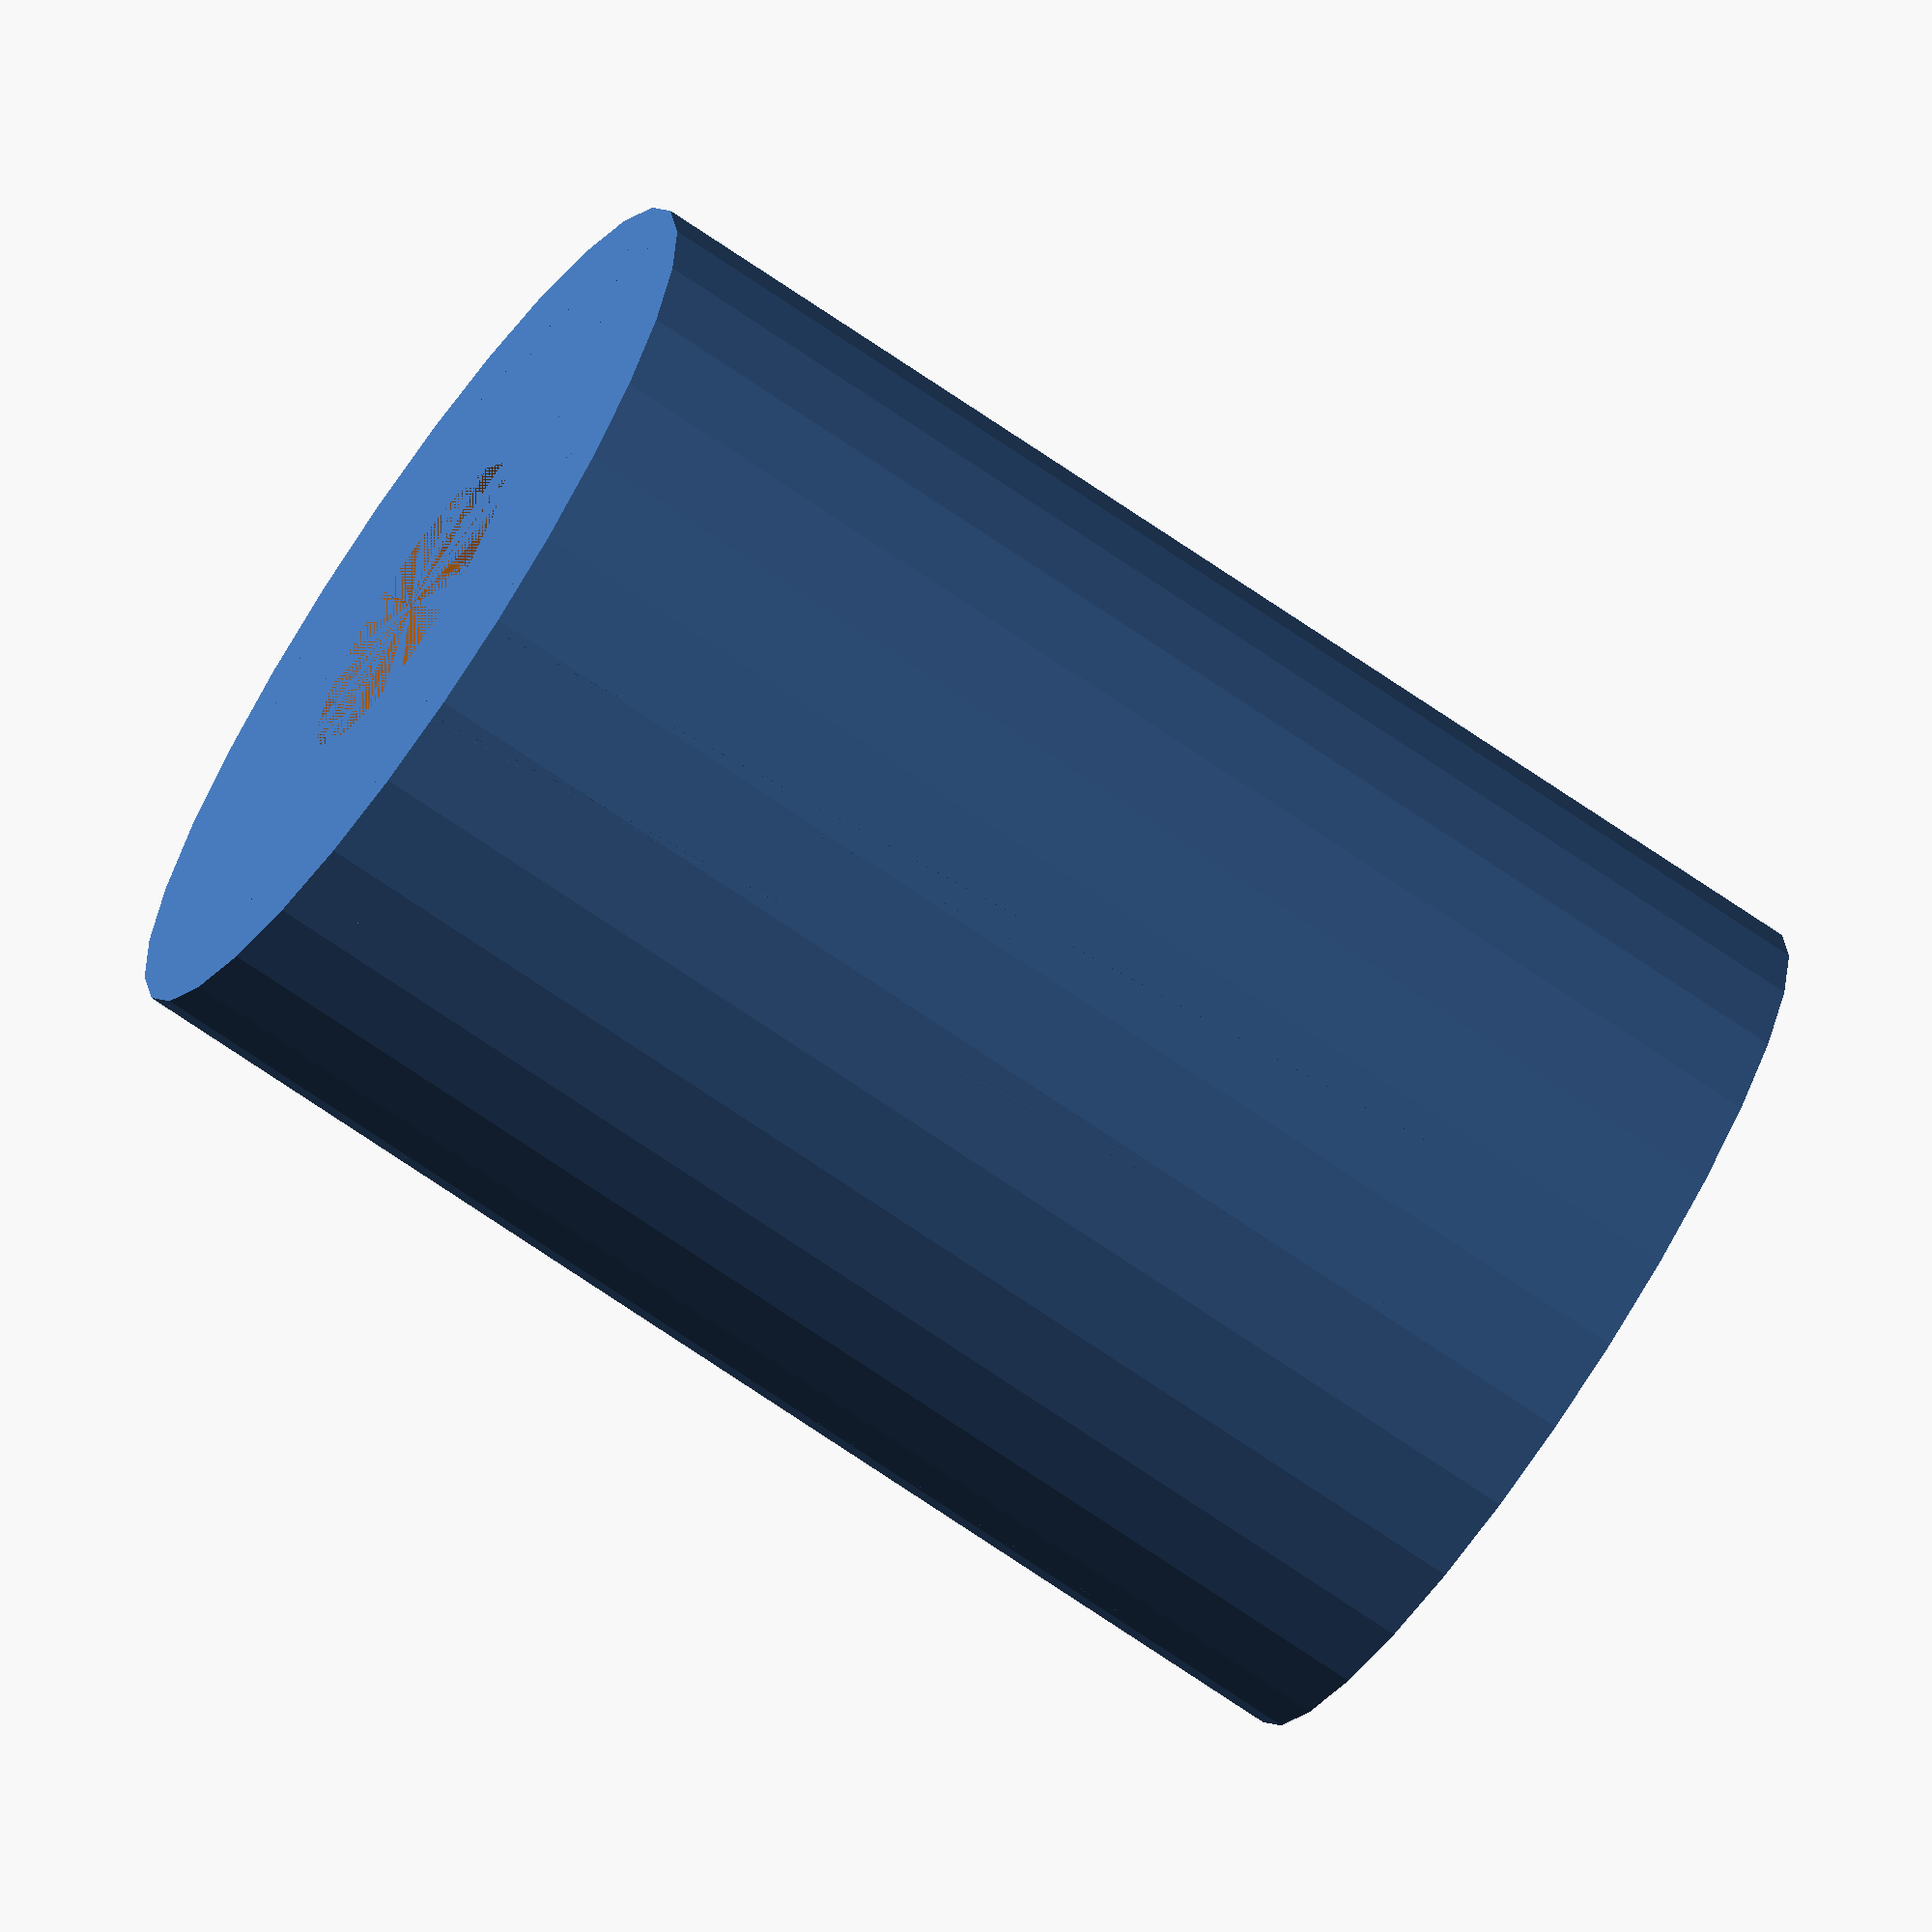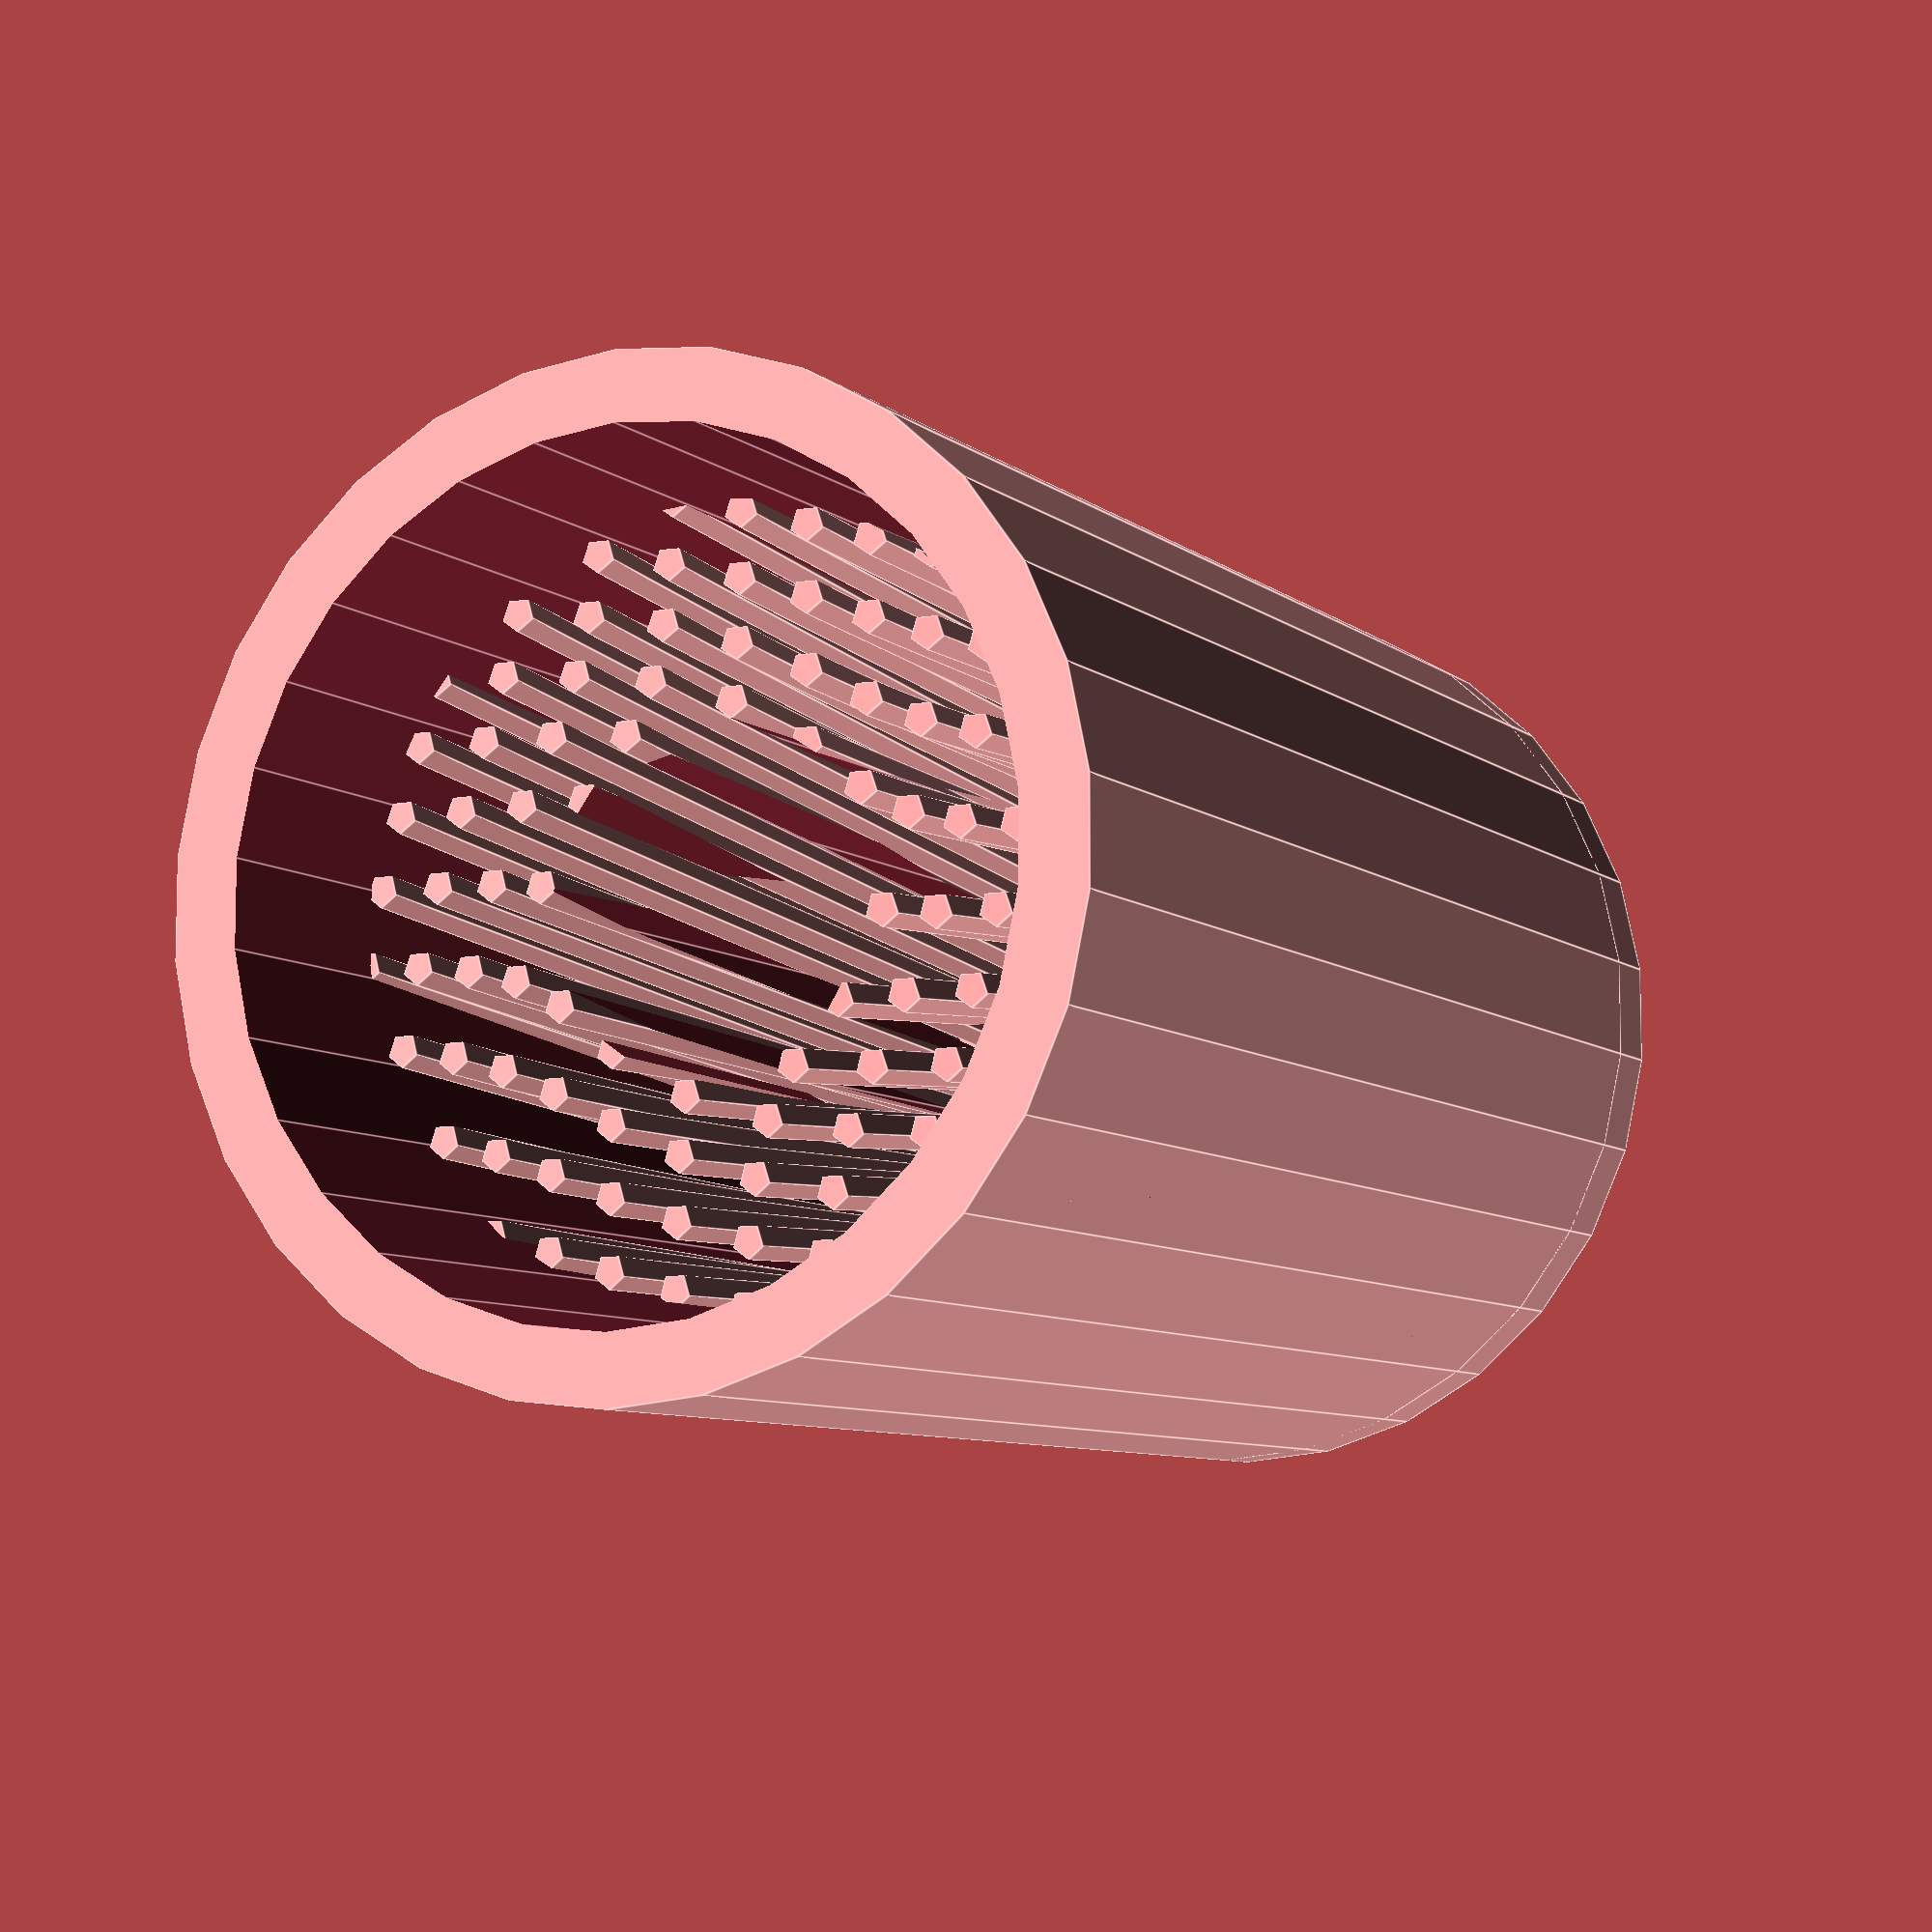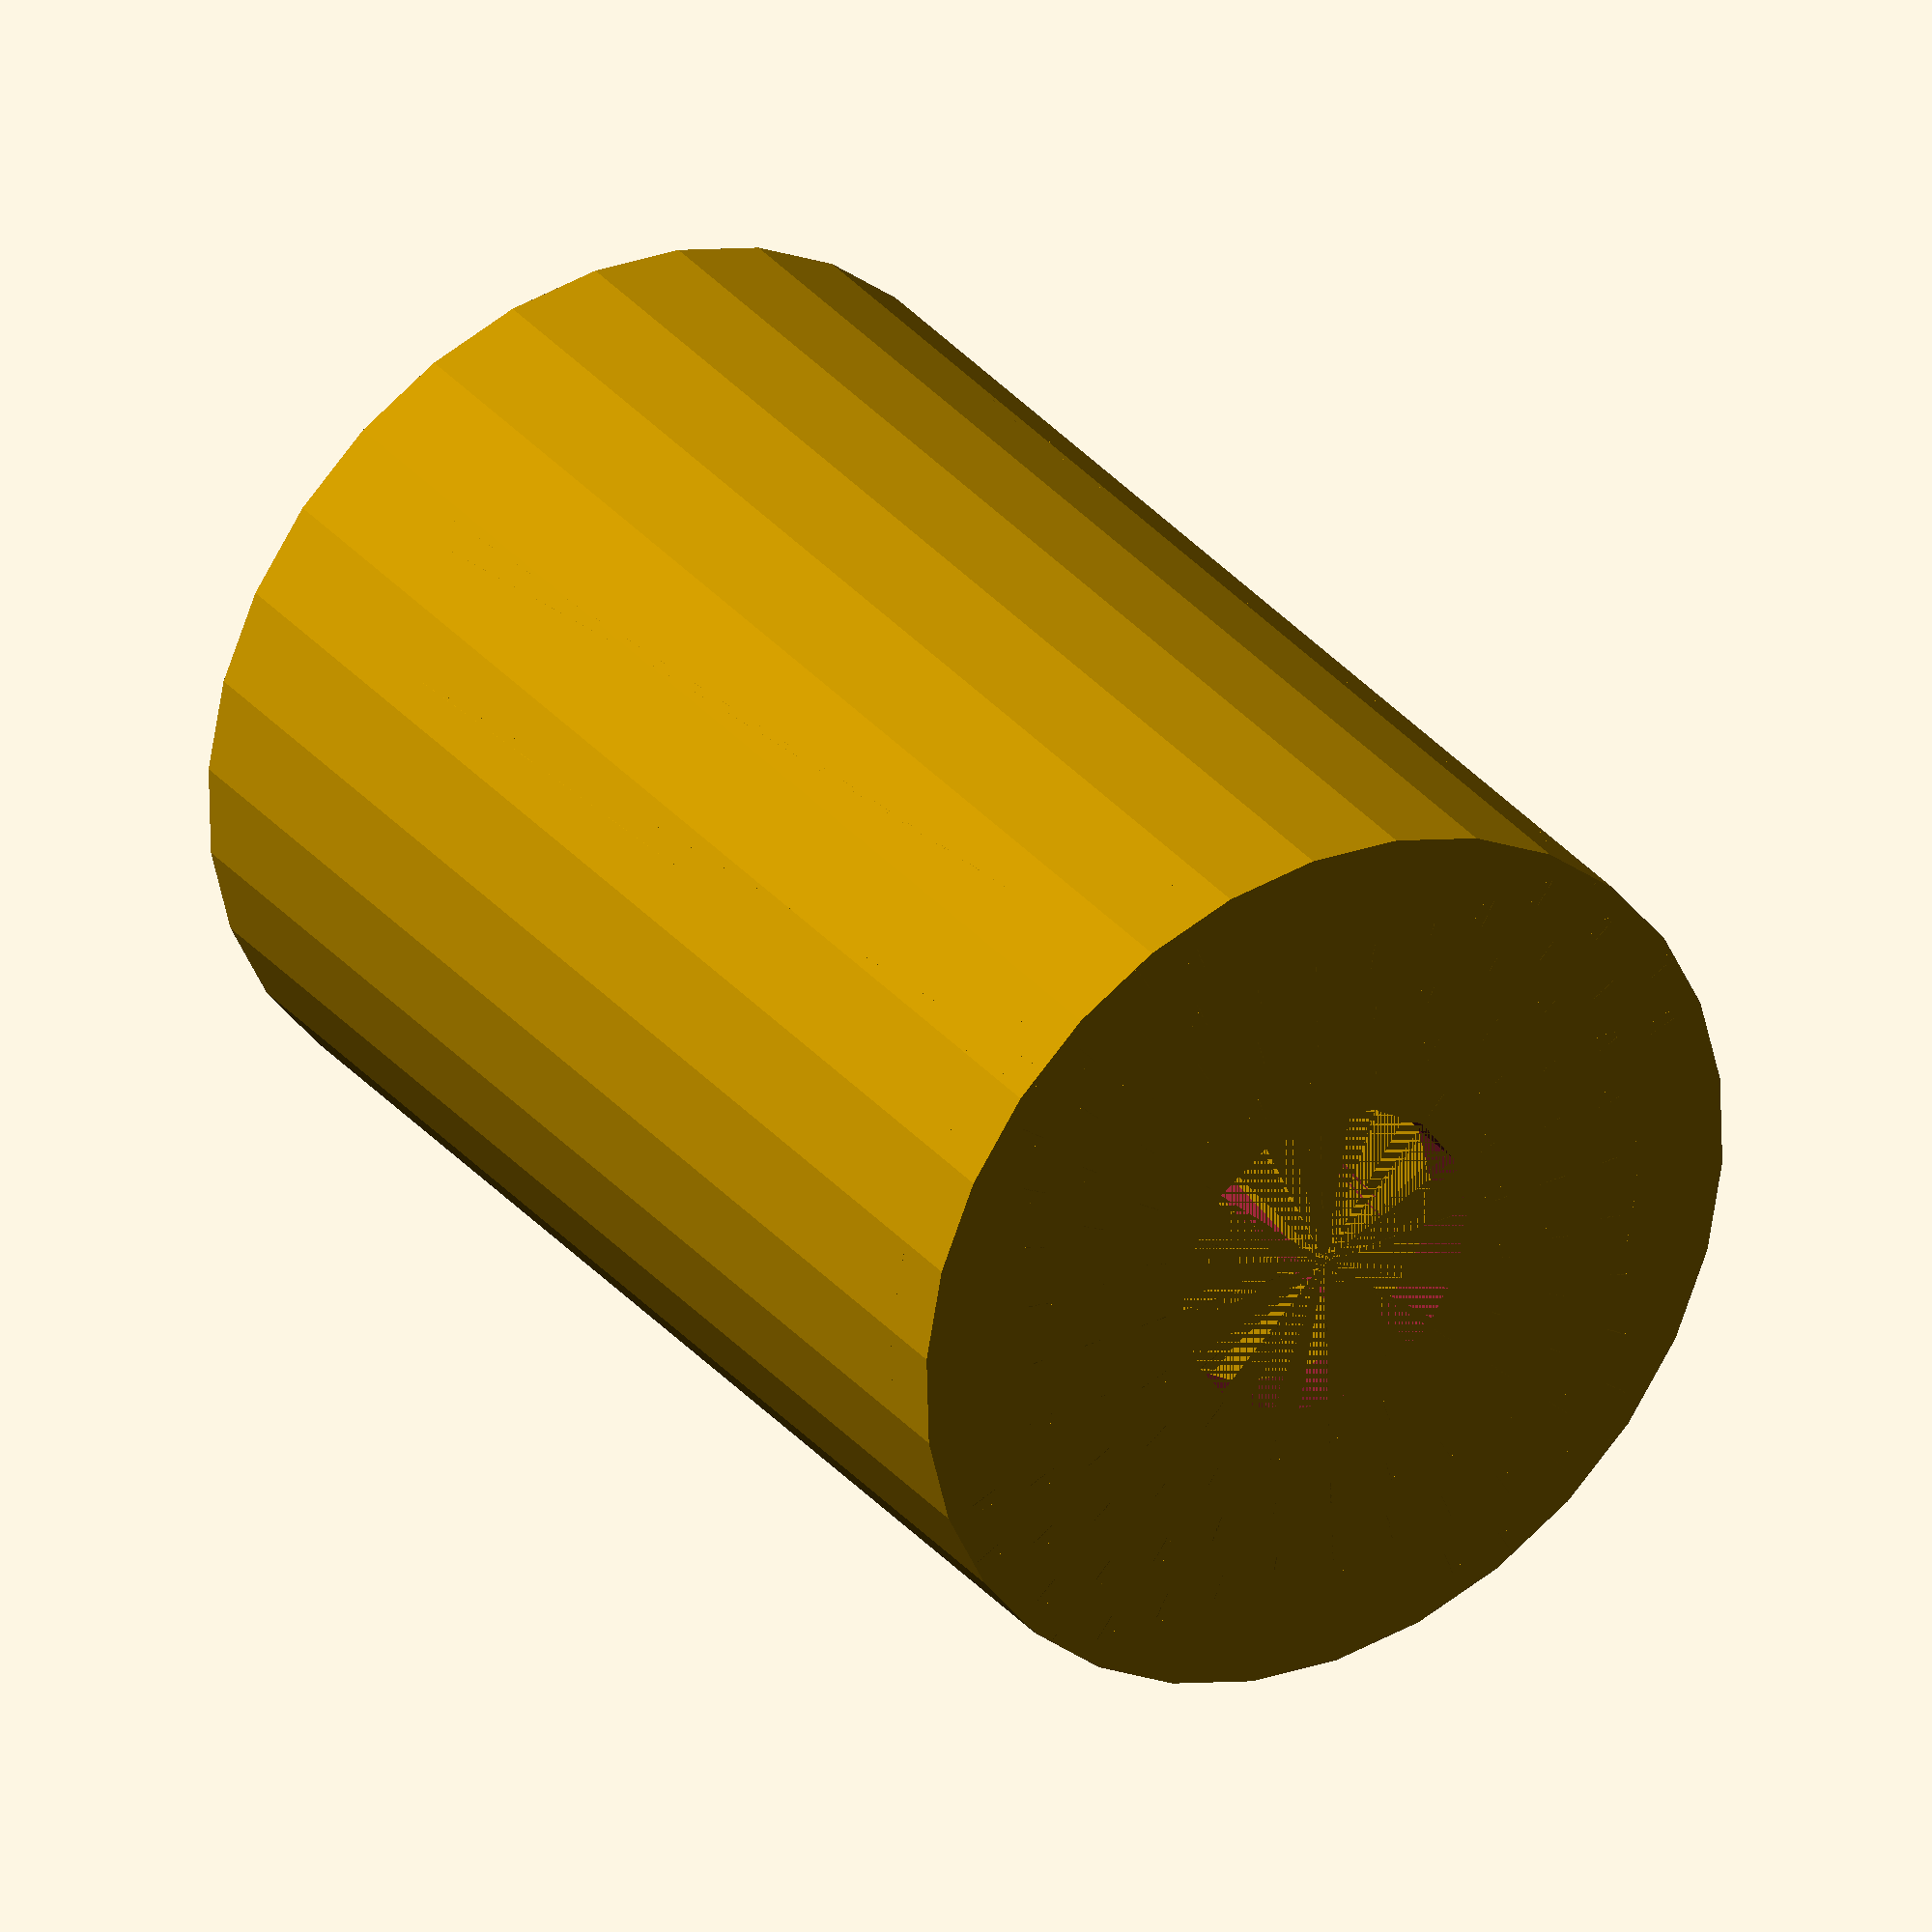
<openscad>
difference() {
union() {
union() {
difference() {
cylinder(40,14,14,center=false); 
cylinder(41,12,12,center=false); 
}
cylinder(2,14,14,center=false); 
}
intersection() {
union() {
union() {
union() {
union() {
union() {
union() {
union() {
union() {
union() {
union() {
union() {
union() {
union() {
union() {
union() {
union() {
union() {
union() {
union() {
union() {
union() {
union() {
union() {
union() {
union() {
union() {
union() {
union() {
union() {
union() {
union() {
union() {
union() {
union() {
union() {
union() {
union() {
union() {
union() {
union() {
union() {
union() {
union() {
union() {
union() {
union() {
union() {
union() {
union() {
union() {
union() {
union() {
union() {
union() {
union() {
union() {
union() {
union() {
union() {
union() {
union() {
union() {
union() {
union() {
union() {
union() {
union() {
union() {
union() {
union() {
union() {
union() {
union() {
union() {
union() {
union() {
union() {
union() {
union() {
union() {
union() {
union() {
union() {
union() {
union() {
union() {
union() {
union() {
union() {
union() {
union() {
union() {
union() {
union() {
union() {
union() {
union() {
union() {
union() {
union() {
union() {
union() {
union() {
union() {
union() {
union() {
union() {
union() {
union() {
union() {
union() {
union() {
union() {
union() {
union() {
union() {
union() {
union() {
union() {
union() {
union() {
union() {
union() {
union() {
union() {
union() {
union() {
union() {
union() {
union() {
union() {
union() {
union() {
union() {
union() {
union() {
union() {
union() {
union() {
union() {
union() {
union() {
union() {
union() {
union() {
union() {
union() {
union() {
union() {
union() {
union() {
union() {
union() {
union() {
union() {
union() {
union() {
union() {
union() {
union() {
union() {
union() {
union() {
union() {
union() {
union() {
union() {
union() {
union() {
union() {
union() {
union() {
union() {
union() {
union() {
union() {
union() {
union() {
union() {
union() {
union() {
union() {
union() {
union() {
union() {
union() {
union() {
union() {
union() {
union() {
union() {
union() {
union() {
union() {
union() {
union() {
union() {
union() {
union() {
union() {
union() {
union() {
union() {
union() {
union() {
union() {
union() {
union() {
union() {
union() {
union() {
union() {
union() {
union() {
union() {
union() {
union() {
union() {
union() {
union() {
union() {
union() {
union() {
union() {
union() {
union() {
union() {
union() {
union() {
union() {
union() {
union() {
union() {
union() {
union() {
union() {
union() {
union() {
union() {
union() {
union() {
union() {
union() {
union() {
union() {
union() {
union() {
union() {
union() {
union() {
union() {
union() {
union() {
union() {
union() {
union() {
union() {
union() {
union() {
union() {
union() {
union() {
union() {
union() {
union() {
union() {
union() {
union() {
union() {
union() {
union() {
union() {
union() {
union() {
union() {
union() {
union() {
union() {
union() {
union() {
union() {
union() {
union() {
union() {
union() {
union() {
union() {
union() {
union() {
union() {
union() {
union() {
union() {
union() {
union() {
union() {
union() {
union() {
union() {
union() {
union() {
union() {
union() {
union() {
union() {
union() {
union() {
union() {
union() {
union() {
union() {
union() {
union() {
union() {
union() {
union() {
union() {
union() {
union() {
union() {
union() {
union() {
union() {
union() {
union() {
union() {
union() {
union() {
union() {
union() {
union() {
union() {
union() {
union() {
union() {
union() {
union() {
union() {
union() {
union() {
union() {
union() {
union() {
union() {
union() {
union() {
union() {
union() {
union() {
union() {
union() {
union() {
union() {
union() {
union() {
union() {
union() {
union() {
union() {
union() {
union() {
union() {
union() {
union() {
union() {
union() {
union() {
union() {
union() {
union() {
union() {
union() {
union() {
union() {
union() {
union() {
union() {
union() {
union() {
union() {
union() {
union() {
union() {
union() {
union() {
union() {
union() {
union() {
union() {
union() {
union() {
union() {
union() {
union() {
union() {
union() {
union() {
union() {
union() {
translate([-20,-20,0]) rotate(4.89909245379,[-0.707106781187,-0.707106781187,0.0]) { 
 cylinder(35.1283361405,0.5,0.5,center=false); 

 }}
translate([-20,-18,0]) rotate(4.89909245379,[-0.743294146247,-0.668964731622,0.0]) { 
 cylinder(35.1283361405,0.5,0.5,center=false); 

 }}
translate([-20,-16,0]) rotate(4.89909245379,[-0.780868809443,-0.624695047554,0.0]) { 
 cylinder(35.1283361405,0.5,0.5,center=false); 

 }}
translate([-20,-14,0]) rotate(4.89909245379,[-0.819231920519,-0.573462344363,0.0]) { 
 cylinder(35.1283361405,0.5,0.5,center=false); 

 }}
translate([-20,-12,0]) rotate(4.89909245379,[-0.857492925713,-0.514495755428,0.0]) { 
 cylinder(35.1283361405,0.5,0.5,center=false); 

 }}
translate([-20,-10,0]) rotate(4.89909245379,[-0.894427191,-0.4472135955,0.0]) { 
 cylinder(35.1283361405,0.5,0.5,center=false); 

 }}
translate([-20,-8,0]) rotate(4.89909245379,[-0.928476690885,-0.371390676354,0.0]) { 
 cylinder(35.1283361405,0.5,0.5,center=false); 

 }}
translate([-20,-6,0]) rotate(4.89909245379,[-0.957826285221,-0.287347885566,0.0]) { 
 cylinder(35.1283361405,0.5,0.5,center=false); 

 }}
translate([-20,-4,0]) rotate(4.89909245379,[-0.980580675691,-0.196116135138,0.0]) { 
 cylinder(35.1283361405,0.5,0.5,center=false); 

 }}
translate([-20,-2,0]) rotate(4.89909245379,[-0.99503719021,-0.099503719021,0.0]) { 
 cylinder(35.1283361405,0.5,0.5,center=false); 

 }}
translate([-20,0,0]) rotate(4.89909245379,[-1.0,0.0,0.0]) { 
 cylinder(35.1283361405,0.5,0.5,center=false); 

 }}
translate([-20,2,0]) rotate(4.89909245379,[-0.99503719021,0.099503719021,0.0]) { 
 cylinder(35.1283361405,0.5,0.5,center=false); 

 }}
translate([-20,4,0]) rotate(4.89909245379,[-0.980580675691,0.196116135138,0.0]) { 
 cylinder(35.1283361405,0.5,0.5,center=false); 

 }}
translate([-20,6,0]) rotate(4.89909245379,[-0.957826285221,0.287347885566,0.0]) { 
 cylinder(35.1283361405,0.5,0.5,center=false); 

 }}
translate([-20,8,0]) rotate(4.89909245379,[-0.928476690885,0.371390676354,0.0]) { 
 cylinder(35.1283361405,0.5,0.5,center=false); 

 }}
translate([-20,10,0]) rotate(4.89909245379,[-0.894427191,0.4472135955,0.0]) { 
 cylinder(35.1283361405,0.5,0.5,center=false); 

 }}
translate([-20,12,0]) rotate(4.89909245379,[-0.857492925713,0.514495755428,0.0]) { 
 cylinder(35.1283361405,0.5,0.5,center=false); 

 }}
translate([-20,14,0]) rotate(4.89909245379,[-0.819231920519,0.573462344363,0.0]) { 
 cylinder(35.1283361405,0.5,0.5,center=false); 

 }}
translate([-20,16,0]) rotate(4.89909245379,[-0.780868809443,0.624695047554,0.0]) { 
 cylinder(35.1283361405,0.5,0.5,center=false); 

 }}
translate([-20,18,0]) rotate(4.89909245379,[-0.743294146247,0.668964731622,0.0]) { 
 cylinder(35.1283361405,0.5,0.5,center=false); 

 }}
translate([-18,-20,0]) rotate(4.89909245379,[-0.668964731622,-0.743294146247,0.0]) { 
 cylinder(35.1283361405,0.5,0.5,center=false); 

 }}
translate([-18,-18,0]) rotate(4.89909245379,[-0.707106781187,-0.707106781187,0.0]) { 
 cylinder(35.1283361405,0.5,0.5,center=false); 

 }}
translate([-18,-16,0]) rotate(4.89909245379,[-0.747409318684,-0.66436383883,0.0]) { 
 cylinder(35.1283361405,0.5,0.5,center=false); 

 }}
translate([-18,-14,0]) rotate(4.89909245379,[-0.789352217376,-0.613940613515,0.0]) { 
 cylinder(35.1283361405,0.5,0.5,center=false); 

 }}
translate([-18,-12,0]) rotate(4.89909245379,[-0.832050294338,-0.554700196225,0.0]) { 
 cylinder(35.1283361405,0.5,0.5,center=false); 

 }}
translate([-18,-10,0]) rotate(4.89909245379,[-0.874157276122,-0.485642931179,0.0]) { 
 cylinder(35.1283361405,0.5,0.5,center=false); 

 }}
translate([-18,-8,0]) rotate(4.89909245379,[-0.91381154862,-0.406138466053,0.0]) { 
 cylinder(35.1283361405,0.5,0.5,center=false); 

 }}
translate([-18,-6,0]) rotate(4.89909245379,[-0.948683298051,-0.316227766017,0.0]) { 
 cylinder(35.1283361405,0.5,0.5,center=false); 

 }}
translate([-18,-4,0]) rotate(4.89909245379,[-0.976187060184,-0.216930457819,0.0]) { 
 cylinder(35.1283361405,0.5,0.5,center=false); 

 }}
translate([-18,-2,0]) rotate(4.89909245379,[-0.993883734674,-0.110431526075,0.0]) { 
 cylinder(35.1283361405,0.5,0.5,center=false); 

 }}
translate([-18,0,0]) rotate(4.89909245379,[-1.0,0.0,0.0]) { 
 cylinder(35.1283361405,0.5,0.5,center=false); 

 }}
translate([-18,2,0]) rotate(4.89909245379,[-0.993883734674,0.110431526075,0.0]) { 
 cylinder(35.1283361405,0.5,0.5,center=false); 

 }}
translate([-18,4,0]) rotate(4.89909245379,[-0.976187060184,0.216930457819,0.0]) { 
 cylinder(35.1283361405,0.5,0.5,center=false); 

 }}
translate([-18,6,0]) rotate(4.89909245379,[-0.948683298051,0.316227766017,0.0]) { 
 cylinder(35.1283361405,0.5,0.5,center=false); 

 }}
translate([-18,8,0]) rotate(4.89909245379,[-0.91381154862,0.406138466053,0.0]) { 
 cylinder(35.1283361405,0.5,0.5,center=false); 

 }}
translate([-18,10,0]) rotate(4.89909245379,[-0.874157276122,0.485642931179,0.0]) { 
 cylinder(35.1283361405,0.5,0.5,center=false); 

 }}
translate([-18,12,0]) rotate(4.89909245379,[-0.832050294338,0.554700196225,0.0]) { 
 cylinder(35.1283361405,0.5,0.5,center=false); 

 }}
translate([-18,14,0]) rotate(4.89909245379,[-0.789352217376,0.613940613515,0.0]) { 
 cylinder(35.1283361405,0.5,0.5,center=false); 

 }}
translate([-18,16,0]) rotate(4.89909245379,[-0.747409318684,0.66436383883,0.0]) { 
 cylinder(35.1283361405,0.5,0.5,center=false); 

 }}
translate([-18,18,0]) rotate(4.89909245379,[-0.707106781187,0.707106781187,0.0]) { 
 cylinder(35.1283361405,0.5,0.5,center=false); 

 }}
translate([-16,-20,0]) rotate(4.89909245379,[-0.624695047554,-0.780868809443,0.0]) { 
 cylinder(35.1283361405,0.5,0.5,center=false); 

 }}
translate([-16,-18,0]) rotate(4.89909245379,[-0.66436383883,-0.747409318684,0.0]) { 
 cylinder(35.1283361405,0.5,0.5,center=false); 

 }}
translate([-16,-16,0]) rotate(4.89909245379,[-0.707106781187,-0.707106781187,0.0]) { 
 cylinder(35.1283361405,0.5,0.5,center=false); 

 }}
translate([-16,-14,0]) rotate(4.89909245379,[-0.752576694707,-0.658504607869,0.0]) { 
 cylinder(35.1283361405,0.5,0.5,center=false); 

 }}
translate([-16,-12,0]) rotate(4.89909245379,[-0.8,-0.6,0.0]) { 
 cylinder(35.1283361405,0.5,0.5,center=false); 

 }}
translate([-16,-10,0]) rotate(4.89909245379,[-0.847998304005,-0.529998940003,0.0]) { 
 cylinder(35.1283361405,0.5,0.5,center=false); 

 }}
translate([-16,-8,0]) rotate(4.89909245379,[-0.894427191,-0.4472135955,0.0]) { 
 cylinder(35.1283361405,0.5,0.5,center=false); 

 }}
translate([-16,-6,0]) rotate(4.89909245379,[-0.936329177569,-0.351123441588,0.0]) { 
 cylinder(35.1283361405,0.5,0.5,center=false); 

 }}
translate([-16,-4,0]) rotate(4.89909245379,[-0.970142500145,-0.242535625036,0.0]) { 
 cylinder(35.1283361405,0.5,0.5,center=false); 

 }}
translate([-16,-2,0]) rotate(4.89909245379,[-0.992277876714,-0.124034734589,0.0]) { 
 cylinder(35.1283361405,0.5,0.5,center=false); 

 }}
translate([-16,0,0]) rotate(4.89909245379,[-1.0,0.0,0.0]) { 
 cylinder(35.1283361405,0.5,0.5,center=false); 

 }}
translate([-16,2,0]) rotate(4.89909245379,[-0.992277876714,0.124034734589,0.0]) { 
 cylinder(35.1283361405,0.5,0.5,center=false); 

 }}
translate([-16,4,0]) rotate(4.89909245379,[-0.970142500145,0.242535625036,0.0]) { 
 cylinder(35.1283361405,0.5,0.5,center=false); 

 }}
translate([-16,6,0]) rotate(4.89909245379,[-0.936329177569,0.351123441588,0.0]) { 
 cylinder(35.1283361405,0.5,0.5,center=false); 

 }}
translate([-16,8,0]) rotate(4.89909245379,[-0.894427191,0.4472135955,0.0]) { 
 cylinder(35.1283361405,0.5,0.5,center=false); 

 }}
translate([-16,10,0]) rotate(4.89909245379,[-0.847998304005,0.529998940003,0.0]) { 
 cylinder(35.1283361405,0.5,0.5,center=false); 

 }}
translate([-16,12,0]) rotate(4.89909245379,[-0.8,0.6,0.0]) { 
 cylinder(35.1283361405,0.5,0.5,center=false); 

 }}
translate([-16,14,0]) rotate(4.89909245379,[-0.752576694707,0.658504607869,0.0]) { 
 cylinder(35.1283361405,0.5,0.5,center=false); 

 }}
translate([-16,16,0]) rotate(4.89909245379,[-0.707106781187,0.707106781187,0.0]) { 
 cylinder(35.1283361405,0.5,0.5,center=false); 

 }}
translate([-16,18,0]) rotate(4.89909245379,[-0.66436383883,0.747409318684,0.0]) { 
 cylinder(35.1283361405,0.5,0.5,center=false); 

 }}
translate([-14,-20,0]) rotate(4.89909245379,[-0.573462344363,-0.819231920519,0.0]) { 
 cylinder(35.1283361405,0.5,0.5,center=false); 

 }}
translate([-14,-18,0]) rotate(4.89909245379,[-0.613940613515,-0.789352217376,0.0]) { 
 cylinder(35.1283361405,0.5,0.5,center=false); 

 }}
translate([-14,-16,0]) rotate(4.89909245379,[-0.658504607869,-0.752576694707,0.0]) { 
 cylinder(35.1283361405,0.5,0.5,center=false); 

 }}
translate([-14,-14,0]) rotate(4.89909245379,[-0.707106781187,-0.707106781187,0.0]) { 
 cylinder(35.1283361405,0.5,0.5,center=false); 

 }}
translate([-14,-12,0]) rotate(4.89909245379,[-0.759256602365,-0.650791373456,0.0]) { 
 cylinder(35.1283361405,0.5,0.5,center=false); 

 }}
translate([-14,-10,0]) rotate(4.89909245379,[-0.813733471207,-0.581238193719,0.0]) { 
 cylinder(35.1283361405,0.5,0.5,center=false); 

 }}
translate([-14,-8,0]) rotate(4.89909245379,[-0.868243142124,-0.496138938357,0.0]) { 
 cylinder(35.1283361405,0.5,0.5,center=false); 

 }}
translate([-14,-6,0]) rotate(4.89909245379,[-0.919145030018,-0.393919298579,0.0]) { 
 cylinder(35.1283361405,0.5,0.5,center=false); 

 }}
translate([-14,-4,0]) rotate(4.89909245379,[-0.961523947641,-0.274721127897,0.0]) { 
 cylinder(35.1283361405,0.5,0.5,center=false); 

 }}
translate([-14,-2,0]) rotate(4.89909245379,[-0.989949493661,-0.141421356237,0.0]) { 
 cylinder(35.1283361405,0.5,0.5,center=false); 

 }}
translate([-14,0,0]) rotate(4.89909245379,[-1.0,0.0,0.0]) { 
 cylinder(35.1283361405,0.5,0.5,center=false); 

 }}
translate([-14,2,0]) rotate(4.89909245379,[-0.989949493661,0.141421356237,0.0]) { 
 cylinder(35.1283361405,0.5,0.5,center=false); 

 }}
translate([-14,4,0]) rotate(4.89909245379,[-0.961523947641,0.274721127897,0.0]) { 
 cylinder(35.1283361405,0.5,0.5,center=false); 

 }}
translate([-14,6,0]) rotate(4.89909245379,[-0.919145030018,0.393919298579,0.0]) { 
 cylinder(35.1283361405,0.5,0.5,center=false); 

 }}
translate([-14,8,0]) rotate(4.89909245379,[-0.868243142124,0.496138938357,0.0]) { 
 cylinder(35.1283361405,0.5,0.5,center=false); 

 }}
translate([-14,10,0]) rotate(4.89909245379,[-0.813733471207,0.581238193719,0.0]) { 
 cylinder(35.1283361405,0.5,0.5,center=false); 

 }}
translate([-14,12,0]) rotate(4.89909245379,[-0.759256602365,0.650791373456,0.0]) { 
 cylinder(35.1283361405,0.5,0.5,center=false); 

 }}
translate([-14,14,0]) rotate(4.89909245379,[-0.707106781187,0.707106781187,0.0]) { 
 cylinder(35.1283361405,0.5,0.5,center=false); 

 }}
translate([-14,16,0]) rotate(4.89909245379,[-0.658504607869,0.752576694707,0.0]) { 
 cylinder(35.1283361405,0.5,0.5,center=false); 

 }}
translate([-14,18,0]) rotate(4.89909245379,[-0.613940613515,0.789352217376,0.0]) { 
 cylinder(35.1283361405,0.5,0.5,center=false); 

 }}
translate([-12,-20,0]) rotate(4.89909245379,[-0.514495755428,-0.857492925713,0.0]) { 
 cylinder(35.1283361405,0.5,0.5,center=false); 

 }}
translate([-12,-18,0]) rotate(4.89909245379,[-0.554700196225,-0.832050294338,0.0]) { 
 cylinder(35.1283361405,0.5,0.5,center=false); 

 }}
translate([-12,-16,0]) rotate(4.89909245379,[-0.6,-0.8,0.0]) { 
 cylinder(35.1283361405,0.5,0.5,center=false); 

 }}
translate([-12,-14,0]) rotate(4.89909245379,[-0.650791373456,-0.759256602365,0.0]) { 
 cylinder(35.1283361405,0.5,0.5,center=false); 

 }}
translate([-12,-12,0]) rotate(4.89909245379,[-0.707106781187,-0.707106781187,0.0]) { 
 cylinder(35.1283361405,0.5,0.5,center=false); 

 }}
translate([-12,-10,0]) rotate(4.89909245379,[-0.768221279597,-0.640184399664,0.0]) { 
 cylinder(35.1283361405,0.5,0.5,center=false); 

 }}
translate([-12,-8,0]) rotate(4.89909245379,[-0.832050294338,-0.554700196225,0.0]) { 
 cylinder(35.1283361405,0.5,0.5,center=false); 

 }}
translate([-12,-6,0]) rotate(4.89909245379,[-0.894427191,-0.4472135955,0.0]) { 
 cylinder(35.1283361405,0.5,0.5,center=false); 

 }}
translate([-12,-4,0]) rotate(4.89909245379,[-0.948683298051,-0.316227766017,0.0]) { 
 cylinder(35.1283361405,0.5,0.5,center=false); 

 }}
translate([-12,-2,0]) rotate(4.89909245379,[-0.986393923832,-0.164398987305,0.0]) { 
 cylinder(35.1283361405,0.5,0.5,center=false); 

 }}
translate([-12,0,0]) rotate(4.89909245379,[-1.0,0.0,0.0]) { 
 cylinder(35.1283361405,0.5,0.5,center=false); 

 }}
translate([-12,2,0]) rotate(4.89909245379,[-0.986393923832,0.164398987305,0.0]) { 
 cylinder(35.1283361405,0.5,0.5,center=false); 

 }}
translate([-12,4,0]) rotate(4.89909245379,[-0.948683298051,0.316227766017,0.0]) { 
 cylinder(35.1283361405,0.5,0.5,center=false); 

 }}
translate([-12,6,0]) rotate(4.89909245379,[-0.894427191,0.4472135955,0.0]) { 
 cylinder(35.1283361405,0.5,0.5,center=false); 

 }}
translate([-12,8,0]) rotate(4.89909245379,[-0.832050294338,0.554700196225,0.0]) { 
 cylinder(35.1283361405,0.5,0.5,center=false); 

 }}
translate([-12,10,0]) rotate(4.89909245379,[-0.768221279597,0.640184399664,0.0]) { 
 cylinder(35.1283361405,0.5,0.5,center=false); 

 }}
translate([-12,12,0]) rotate(4.89909245379,[-0.707106781187,0.707106781187,0.0]) { 
 cylinder(35.1283361405,0.5,0.5,center=false); 

 }}
translate([-12,14,0]) rotate(4.89909245379,[-0.650791373456,0.759256602365,0.0]) { 
 cylinder(35.1283361405,0.5,0.5,center=false); 

 }}
translate([-12,16,0]) rotate(4.89909245379,[-0.6,0.8,0.0]) { 
 cylinder(35.1283361405,0.5,0.5,center=false); 

 }}
translate([-12,18,0]) rotate(4.89909245379,[-0.554700196225,0.832050294338,0.0]) { 
 cylinder(35.1283361405,0.5,0.5,center=false); 

 }}
translate([-10,-20,0]) rotate(4.89909245379,[-0.4472135955,-0.894427191,0.0]) { 
 cylinder(35.1283361405,0.5,0.5,center=false); 

 }}
translate([-10,-18,0]) rotate(4.89909245379,[-0.485642931179,-0.874157276122,0.0]) { 
 cylinder(35.1283361405,0.5,0.5,center=false); 

 }}
translate([-10,-16,0]) rotate(4.89909245379,[-0.529998940003,-0.847998304005,0.0]) { 
 cylinder(35.1283361405,0.5,0.5,center=false); 

 }}
translate([-10,-14,0]) rotate(4.89909245379,[-0.581238193719,-0.813733471207,0.0]) { 
 cylinder(35.1283361405,0.5,0.5,center=false); 

 }}
translate([-10,-12,0]) rotate(4.89909245379,[-0.640184399664,-0.768221279597,0.0]) { 
 cylinder(35.1283361405,0.5,0.5,center=false); 

 }}
translate([-10,-10,0]) rotate(4.89909245379,[-0.707106781187,-0.707106781187,0.0]) { 
 cylinder(35.1283361405,0.5,0.5,center=false); 

 }}
translate([-10,-8,0]) rotate(4.89909245379,[-0.780868809443,-0.624695047554,0.0]) { 
 cylinder(35.1283361405,0.5,0.5,center=false); 

 }}
translate([-10,-6,0]) rotate(4.89909245379,[-0.857492925713,-0.514495755428,0.0]) { 
 cylinder(35.1283361405,0.5,0.5,center=false); 

 }}
translate([-10,-4,0]) rotate(4.89909245379,[-0.928476690885,-0.371390676354,0.0]) { 
 cylinder(35.1283361405,0.5,0.5,center=false); 

 }}
translate([-10,-2,0]) rotate(4.89909245379,[-0.980580675691,-0.196116135138,0.0]) { 
 cylinder(35.1283361405,0.5,0.5,center=false); 

 }}
translate([-10,0,0]) rotate(4.89909245379,[-1.0,0.0,0.0]) { 
 cylinder(35.1283361405,0.5,0.5,center=false); 

 }}
translate([-10,2,0]) rotate(4.89909245379,[-0.980580675691,0.196116135138,0.0]) { 
 cylinder(35.1283361405,0.5,0.5,center=false); 

 }}
translate([-10,4,0]) rotate(4.89909245379,[-0.928476690885,0.371390676354,0.0]) { 
 cylinder(35.1283361405,0.5,0.5,center=false); 

 }}
translate([-10,6,0]) rotate(4.89909245379,[-0.857492925713,0.514495755428,0.0]) { 
 cylinder(35.1283361405,0.5,0.5,center=false); 

 }}
translate([-10,8,0]) rotate(4.89909245379,[-0.780868809443,0.624695047554,0.0]) { 
 cylinder(35.1283361405,0.5,0.5,center=false); 

 }}
translate([-10,10,0]) rotate(4.89909245379,[-0.707106781187,0.707106781187,0.0]) { 
 cylinder(35.1283361405,0.5,0.5,center=false); 

 }}
translate([-10,12,0]) rotate(4.89909245379,[-0.640184399664,0.768221279597,0.0]) { 
 cylinder(35.1283361405,0.5,0.5,center=false); 

 }}
translate([-10,14,0]) rotate(4.89909245379,[-0.581238193719,0.813733471207,0.0]) { 
 cylinder(35.1283361405,0.5,0.5,center=false); 

 }}
translate([-10,16,0]) rotate(4.89909245379,[-0.529998940003,0.847998304005,0.0]) { 
 cylinder(35.1283361405,0.5,0.5,center=false); 

 }}
translate([-10,18,0]) rotate(4.89909245379,[-0.485642931179,0.874157276122,0.0]) { 
 cylinder(35.1283361405,0.5,0.5,center=false); 

 }}
translate([-8,-20,0]) rotate(4.89909245379,[-0.371390676354,-0.928476690885,0.0]) { 
 cylinder(35.1283361405,0.5,0.5,center=false); 

 }}
translate([-8,-18,0]) rotate(4.89909245379,[-0.406138466053,-0.91381154862,0.0]) { 
 cylinder(35.1283361405,0.5,0.5,center=false); 

 }}
translate([-8,-16,0]) rotate(4.89909245379,[-0.4472135955,-0.894427191,0.0]) { 
 cylinder(35.1283361405,0.5,0.5,center=false); 

 }}
translate([-8,-14,0]) rotate(4.89909245379,[-0.496138938357,-0.868243142124,0.0]) { 
 cylinder(35.1283361405,0.5,0.5,center=false); 

 }}
translate([-8,-12,0]) rotate(4.89909245379,[-0.554700196225,-0.832050294338,0.0]) { 
 cylinder(35.1283361405,0.5,0.5,center=false); 

 }}
translate([-8,-10,0]) rotate(4.89909245379,[-0.624695047554,-0.780868809443,0.0]) { 
 cylinder(35.1283361405,0.5,0.5,center=false); 

 }}
translate([-8,-8,0]) rotate(4.89909245379,[-0.707106781187,-0.707106781187,0.0]) { 
 cylinder(35.1283361405,0.5,0.5,center=false); 

 }}
translate([-8,-6,0]) rotate(4.89909245379,[-0.8,-0.6,0.0]) { 
 cylinder(35.1283361405,0.5,0.5,center=false); 

 }}
translate([-8,-4,0]) rotate(4.89909245379,[-0.894427191,-0.4472135955,0.0]) { 
 cylinder(35.1283361405,0.5,0.5,center=false); 

 }}
translate([-8,-2,0]) rotate(4.89909245379,[-0.970142500145,-0.242535625036,0.0]) { 
 cylinder(35.1283361405,0.5,0.5,center=false); 

 }}
translate([-8,0,0]) rotate(4.89909245379,[-1.0,0.0,0.0]) { 
 cylinder(35.1283361405,0.5,0.5,center=false); 

 }}
translate([-8,2,0]) rotate(4.89909245379,[-0.970142500145,0.242535625036,0.0]) { 
 cylinder(35.1283361405,0.5,0.5,center=false); 

 }}
translate([-8,4,0]) rotate(4.89909245379,[-0.894427191,0.4472135955,0.0]) { 
 cylinder(35.1283361405,0.5,0.5,center=false); 

 }}
translate([-8,6,0]) rotate(4.89909245379,[-0.8,0.6,0.0]) { 
 cylinder(35.1283361405,0.5,0.5,center=false); 

 }}
translate([-8,8,0]) rotate(4.89909245379,[-0.707106781187,0.707106781187,0.0]) { 
 cylinder(35.1283361405,0.5,0.5,center=false); 

 }}
translate([-8,10,0]) rotate(4.89909245379,[-0.624695047554,0.780868809443,0.0]) { 
 cylinder(35.1283361405,0.5,0.5,center=false); 

 }}
translate([-8,12,0]) rotate(4.89909245379,[-0.554700196225,0.832050294338,0.0]) { 
 cylinder(35.1283361405,0.5,0.5,center=false); 

 }}
translate([-8,14,0]) rotate(4.89909245379,[-0.496138938357,0.868243142124,0.0]) { 
 cylinder(35.1283361405,0.5,0.5,center=false); 

 }}
translate([-8,16,0]) rotate(4.89909245379,[-0.4472135955,0.894427191,0.0]) { 
 cylinder(35.1283361405,0.5,0.5,center=false); 

 }}
translate([-8,18,0]) rotate(4.89909245379,[-0.406138466053,0.91381154862,0.0]) { 
 cylinder(35.1283361405,0.5,0.5,center=false); 

 }}
translate([-6,-20,0]) rotate(4.89909245379,[-0.287347885566,-0.957826285221,0.0]) { 
 cylinder(35.1283361405,0.5,0.5,center=false); 

 }}
translate([-6,-18,0]) rotate(4.89909245379,[-0.316227766017,-0.948683298051,0.0]) { 
 cylinder(35.1283361405,0.5,0.5,center=false); 

 }}
translate([-6,-16,0]) rotate(4.89909245379,[-0.351123441588,-0.936329177569,0.0]) { 
 cylinder(35.1283361405,0.5,0.5,center=false); 

 }}
translate([-6,-14,0]) rotate(4.89909245379,[-0.393919298579,-0.919145030018,0.0]) { 
 cylinder(35.1283361405,0.5,0.5,center=false); 

 }}
translate([-6,-12,0]) rotate(4.89909245379,[-0.4472135955,-0.894427191,0.0]) { 
 cylinder(35.1283361405,0.5,0.5,center=false); 

 }}
translate([-6,-10,0]) rotate(4.89909245379,[-0.514495755428,-0.857492925713,0.0]) { 
 cylinder(35.1283361405,0.5,0.5,center=false); 

 }}
translate([-6,-8,0]) rotate(4.89909245379,[-0.6,-0.8,0.0]) { 
 cylinder(35.1283361405,0.5,0.5,center=false); 

 }}
translate([-6,-6,0]) rotate(4.89909245379,[-0.707106781187,-0.707106781187,0.0]) { 
 cylinder(35.1283361405,0.5,0.5,center=false); 

 }}
translate([-6,-4,0]) rotate(4.89909245379,[-0.832050294338,-0.554700196225,0.0]) { 
 cylinder(35.1283361405,0.5,0.5,center=false); 

 }}
translate([-6,-2,0]) rotate(4.89909245379,[-0.948683298051,-0.316227766017,0.0]) { 
 cylinder(35.1283361405,0.5,0.5,center=false); 

 }}
translate([-6,0,0]) rotate(4.89909245379,[-1.0,0.0,0.0]) { 
 cylinder(35.1283361405,0.5,0.5,center=false); 

 }}
translate([-6,2,0]) rotate(4.89909245379,[-0.948683298051,0.316227766017,0.0]) { 
 cylinder(35.1283361405,0.5,0.5,center=false); 

 }}
translate([-6,4,0]) rotate(4.89909245379,[-0.832050294338,0.554700196225,0.0]) { 
 cylinder(35.1283361405,0.5,0.5,center=false); 

 }}
translate([-6,6,0]) rotate(4.89909245379,[-0.707106781187,0.707106781187,0.0]) { 
 cylinder(35.1283361405,0.5,0.5,center=false); 

 }}
translate([-6,8,0]) rotate(4.89909245379,[-0.6,0.8,0.0]) { 
 cylinder(35.1283361405,0.5,0.5,center=false); 

 }}
translate([-6,10,0]) rotate(4.89909245379,[-0.514495755428,0.857492925713,0.0]) { 
 cylinder(35.1283361405,0.5,0.5,center=false); 

 }}
translate([-6,12,0]) rotate(4.89909245379,[-0.4472135955,0.894427191,0.0]) { 
 cylinder(35.1283361405,0.5,0.5,center=false); 

 }}
translate([-6,14,0]) rotate(4.89909245379,[-0.393919298579,0.919145030018,0.0]) { 
 cylinder(35.1283361405,0.5,0.5,center=false); 

 }}
translate([-6,16,0]) rotate(4.89909245379,[-0.351123441588,0.936329177569,0.0]) { 
 cylinder(35.1283361405,0.5,0.5,center=false); 

 }}
translate([-6,18,0]) rotate(4.89909245379,[-0.316227766017,0.948683298051,0.0]) { 
 cylinder(35.1283361405,0.5,0.5,center=false); 

 }}
translate([-4,-20,0]) rotate(4.89909245379,[-0.196116135138,-0.980580675691,0.0]) { 
 cylinder(35.1283361405,0.5,0.5,center=false); 

 }}
translate([-4,-18,0]) rotate(4.89909245379,[-0.216930457819,-0.976187060184,0.0]) { 
 cylinder(35.1283361405,0.5,0.5,center=false); 

 }}
translate([-4,-16,0]) rotate(4.89909245379,[-0.242535625036,-0.970142500145,0.0]) { 
 cylinder(35.1283361405,0.5,0.5,center=false); 

 }}
translate([-4,-14,0]) rotate(4.89909245379,[-0.274721127897,-0.961523947641,0.0]) { 
 cylinder(35.1283361405,0.5,0.5,center=false); 

 }}
translate([-4,-12,0]) rotate(4.89909245379,[-0.316227766017,-0.948683298051,0.0]) { 
 cylinder(35.1283361405,0.5,0.5,center=false); 

 }}
translate([-4,-10,0]) rotate(4.89909245379,[-0.371390676354,-0.928476690885,0.0]) { 
 cylinder(35.1283361405,0.5,0.5,center=false); 

 }}
translate([-4,-8,0]) rotate(4.89909245379,[-0.4472135955,-0.894427191,0.0]) { 
 cylinder(35.1283361405,0.5,0.5,center=false); 

 }}
translate([-4,-6,0]) rotate(4.89909245379,[-0.554700196225,-0.832050294338,0.0]) { 
 cylinder(35.1283361405,0.5,0.5,center=false); 

 }}
translate([-4,-4,0]) rotate(4.89909245379,[-0.707106781187,-0.707106781187,0.0]) { 
 cylinder(35.1283361405,0.5,0.5,center=false); 

 }}
translate([-4,-2,0]) rotate(4.89909245379,[-0.894427191,-0.4472135955,0.0]) { 
 cylinder(35.1283361405,0.5,0.5,center=false); 

 }}
translate([-4,0,0]) rotate(4.89909245379,[-1.0,0.0,0.0]) { 
 cylinder(35.1283361405,0.5,0.5,center=false); 

 }}
translate([-4,2,0]) rotate(4.89909245379,[-0.894427191,0.4472135955,0.0]) { 
 cylinder(35.1283361405,0.5,0.5,center=false); 

 }}
translate([-4,4,0]) rotate(4.89909245379,[-0.707106781187,0.707106781187,0.0]) { 
 cylinder(35.1283361405,0.5,0.5,center=false); 

 }}
translate([-4,6,0]) rotate(4.89909245379,[-0.554700196225,0.832050294338,0.0]) { 
 cylinder(35.1283361405,0.5,0.5,center=false); 

 }}
translate([-4,8,0]) rotate(4.89909245379,[-0.4472135955,0.894427191,0.0]) { 
 cylinder(35.1283361405,0.5,0.5,center=false); 

 }}
translate([-4,10,0]) rotate(4.89909245379,[-0.371390676354,0.928476690885,0.0]) { 
 cylinder(35.1283361405,0.5,0.5,center=false); 

 }}
translate([-4,12,0]) rotate(4.89909245379,[-0.316227766017,0.948683298051,0.0]) { 
 cylinder(35.1283361405,0.5,0.5,center=false); 

 }}
translate([-4,14,0]) rotate(4.89909245379,[-0.274721127897,0.961523947641,0.0]) { 
 cylinder(35.1283361405,0.5,0.5,center=false); 

 }}
translate([-4,16,0]) rotate(4.89909245379,[-0.242535625036,0.970142500145,0.0]) { 
 cylinder(35.1283361405,0.5,0.5,center=false); 

 }}
translate([-4,18,0]) rotate(4.89909245379,[-0.216930457819,0.976187060184,0.0]) { 
 cylinder(35.1283361405,0.5,0.5,center=false); 

 }}
translate([-2,-20,0]) rotate(4.89909245379,[-0.099503719021,-0.99503719021,0.0]) { 
 cylinder(35.1283361405,0.5,0.5,center=false); 

 }}
translate([-2,-18,0]) rotate(4.89909245379,[-0.110431526075,-0.993883734674,0.0]) { 
 cylinder(35.1283361405,0.5,0.5,center=false); 

 }}
translate([-2,-16,0]) rotate(4.89909245379,[-0.124034734589,-0.992277876714,0.0]) { 
 cylinder(35.1283361405,0.5,0.5,center=false); 

 }}
translate([-2,-14,0]) rotate(4.89909245379,[-0.141421356237,-0.989949493661,0.0]) { 
 cylinder(35.1283361405,0.5,0.5,center=false); 

 }}
translate([-2,-12,0]) rotate(4.89909245379,[-0.164398987305,-0.986393923832,0.0]) { 
 cylinder(35.1283361405,0.5,0.5,center=false); 

 }}
translate([-2,-10,0]) rotate(4.89909245379,[-0.196116135138,-0.980580675691,0.0]) { 
 cylinder(35.1283361405,0.5,0.5,center=false); 

 }}
translate([-2,-8,0]) rotate(4.89909245379,[-0.242535625036,-0.970142500145,0.0]) { 
 cylinder(35.1283361405,0.5,0.5,center=false); 

 }}
translate([-2,-6,0]) rotate(4.89909245379,[-0.316227766017,-0.948683298051,0.0]) { 
 cylinder(35.1283361405,0.5,0.5,center=false); 

 }}
translate([-2,-4,0]) rotate(4.89909245379,[-0.4472135955,-0.894427191,0.0]) { 
 cylinder(35.1283361405,0.5,0.5,center=false); 

 }}
translate([-2,-2,0]) rotate(4.89909245379,[-0.707106781187,-0.707106781187,0.0]) { 
 cylinder(35.1283361405,0.5,0.5,center=false); 

 }}
translate([-2,0,0]) rotate(4.89909245379,[-1.0,0.0,0.0]) { 
 cylinder(35.1283361405,0.5,0.5,center=false); 

 }}
translate([-2,2,0]) rotate(4.89909245379,[-0.707106781187,0.707106781187,0.0]) { 
 cylinder(35.1283361405,0.5,0.5,center=false); 

 }}
translate([-2,4,0]) rotate(4.89909245379,[-0.4472135955,0.894427191,0.0]) { 
 cylinder(35.1283361405,0.5,0.5,center=false); 

 }}
translate([-2,6,0]) rotate(4.89909245379,[-0.316227766017,0.948683298051,0.0]) { 
 cylinder(35.1283361405,0.5,0.5,center=false); 

 }}
translate([-2,8,0]) rotate(4.89909245379,[-0.242535625036,0.970142500145,0.0]) { 
 cylinder(35.1283361405,0.5,0.5,center=false); 

 }}
translate([-2,10,0]) rotate(4.89909245379,[-0.196116135138,0.980580675691,0.0]) { 
 cylinder(35.1283361405,0.5,0.5,center=false); 

 }}
translate([-2,12,0]) rotate(4.89909245379,[-0.164398987305,0.986393923832,0.0]) { 
 cylinder(35.1283361405,0.5,0.5,center=false); 

 }}
translate([-2,14,0]) rotate(4.89909245379,[-0.141421356237,0.989949493661,0.0]) { 
 cylinder(35.1283361405,0.5,0.5,center=false); 

 }}
translate([-2,16,0]) rotate(4.89909245379,[-0.124034734589,0.992277876714,0.0]) { 
 cylinder(35.1283361405,0.5,0.5,center=false); 

 }}
translate([-2,18,0]) rotate(4.89909245379,[-0.110431526075,0.993883734674,0.0]) { 
 cylinder(35.1283361405,0.5,0.5,center=false); 

 }}
translate([0,-20,0]) rotate(4.89909245379,[-0.0,-1.0,0.0]) { 
 cylinder(35.1283361405,0.5,0.5,center=false); 

 }}
translate([0,-18,0]) rotate(4.89909245379,[-0.0,-1.0,0.0]) { 
 cylinder(35.1283361405,0.5,0.5,center=false); 

 }}
translate([0,-16,0]) rotate(4.89909245379,[-0.0,-1.0,0.0]) { 
 cylinder(35.1283361405,0.5,0.5,center=false); 

 }}
translate([0,-14,0]) rotate(4.89909245379,[-0.0,-1.0,0.0]) { 
 cylinder(35.1283361405,0.5,0.5,center=false); 

 }}
translate([0,-12,0]) rotate(4.89909245379,[-0.0,-1.0,0.0]) { 
 cylinder(35.1283361405,0.5,0.5,center=false); 

 }}
translate([0,-10,0]) rotate(4.89909245379,[-0.0,-1.0,0.0]) { 
 cylinder(35.1283361405,0.5,0.5,center=false); 

 }}
translate([0,-8,0]) rotate(4.89909245379,[-0.0,-1.0,0.0]) { 
 cylinder(35.1283361405,0.5,0.5,center=false); 

 }}
translate([0,-6,0]) rotate(4.89909245379,[-0.0,-1.0,0.0]) { 
 cylinder(35.1283361405,0.5,0.5,center=false); 

 }}
translate([0,-4,0]) rotate(4.89909245379,[-0.0,-1.0,0.0]) { 
 cylinder(35.1283361405,0.5,0.5,center=false); 

 }}
translate([0,-2,0]) rotate(4.89909245379,[-0.0,-1.0,0.0]) { 
 cylinder(35.1283361405,0.5,0.5,center=false); 

 }}
translate([0,2,0]) rotate(4.89909245379,[-0.0,1.0,0.0]) { 
 cylinder(35.1283361405,0.5,0.5,center=false); 

 }}
translate([0,4,0]) rotate(4.89909245379,[-0.0,1.0,0.0]) { 
 cylinder(35.1283361405,0.5,0.5,center=false); 

 }}
translate([0,6,0]) rotate(4.89909245379,[-0.0,1.0,0.0]) { 
 cylinder(35.1283361405,0.5,0.5,center=false); 

 }}
translate([0,8,0]) rotate(4.89909245379,[-0.0,1.0,0.0]) { 
 cylinder(35.1283361405,0.5,0.5,center=false); 

 }}
translate([0,10,0]) rotate(4.89909245379,[-0.0,1.0,0.0]) { 
 cylinder(35.1283361405,0.5,0.5,center=false); 

 }}
translate([0,12,0]) rotate(4.89909245379,[-0.0,1.0,0.0]) { 
 cylinder(35.1283361405,0.5,0.5,center=false); 

 }}
translate([0,14,0]) rotate(4.89909245379,[-0.0,1.0,0.0]) { 
 cylinder(35.1283361405,0.5,0.5,center=false); 

 }}
translate([0,16,0]) rotate(4.89909245379,[-0.0,1.0,0.0]) { 
 cylinder(35.1283361405,0.5,0.5,center=false); 

 }}
translate([0,18,0]) rotate(4.89909245379,[-0.0,1.0,0.0]) { 
 cylinder(35.1283361405,0.5,0.5,center=false); 

 }}
translate([2,-20,0]) rotate(4.89909245379,[0.099503719021,-0.99503719021,0.0]) { 
 cylinder(35.1283361405,0.5,0.5,center=false); 

 }}
translate([2,-18,0]) rotate(4.89909245379,[0.110431526075,-0.993883734674,0.0]) { 
 cylinder(35.1283361405,0.5,0.5,center=false); 

 }}
translate([2,-16,0]) rotate(4.89909245379,[0.124034734589,-0.992277876714,0.0]) { 
 cylinder(35.1283361405,0.5,0.5,center=false); 

 }}
translate([2,-14,0]) rotate(4.89909245379,[0.141421356237,-0.989949493661,0.0]) { 
 cylinder(35.1283361405,0.5,0.5,center=false); 

 }}
translate([2,-12,0]) rotate(4.89909245379,[0.164398987305,-0.986393923832,0.0]) { 
 cylinder(35.1283361405,0.5,0.5,center=false); 

 }}
translate([2,-10,0]) rotate(4.89909245379,[0.196116135138,-0.980580675691,0.0]) { 
 cylinder(35.1283361405,0.5,0.5,center=false); 

 }}
translate([2,-8,0]) rotate(4.89909245379,[0.242535625036,-0.970142500145,0.0]) { 
 cylinder(35.1283361405,0.5,0.5,center=false); 

 }}
translate([2,-6,0]) rotate(4.89909245379,[0.316227766017,-0.948683298051,0.0]) { 
 cylinder(35.1283361405,0.5,0.5,center=false); 

 }}
translate([2,-4,0]) rotate(4.89909245379,[0.4472135955,-0.894427191,0.0]) { 
 cylinder(35.1283361405,0.5,0.5,center=false); 

 }}
translate([2,-2,0]) rotate(4.89909245379,[0.707106781187,-0.707106781187,0.0]) { 
 cylinder(35.1283361405,0.5,0.5,center=false); 

 }}
translate([2,0,0]) rotate(4.89909245379,[1.0,0.0,0.0]) { 
 cylinder(35.1283361405,0.5,0.5,center=false); 

 }}
translate([2,2,0]) rotate(4.89909245379,[0.707106781187,0.707106781187,0.0]) { 
 cylinder(35.1283361405,0.5,0.5,center=false); 

 }}
translate([2,4,0]) rotate(4.89909245379,[0.4472135955,0.894427191,0.0]) { 
 cylinder(35.1283361405,0.5,0.5,center=false); 

 }}
translate([2,6,0]) rotate(4.89909245379,[0.316227766017,0.948683298051,0.0]) { 
 cylinder(35.1283361405,0.5,0.5,center=false); 

 }}
translate([2,8,0]) rotate(4.89909245379,[0.242535625036,0.970142500145,0.0]) { 
 cylinder(35.1283361405,0.5,0.5,center=false); 

 }}
translate([2,10,0]) rotate(4.89909245379,[0.196116135138,0.980580675691,0.0]) { 
 cylinder(35.1283361405,0.5,0.5,center=false); 

 }}
translate([2,12,0]) rotate(4.89909245379,[0.164398987305,0.986393923832,0.0]) { 
 cylinder(35.1283361405,0.5,0.5,center=false); 

 }}
translate([2,14,0]) rotate(4.89909245379,[0.141421356237,0.989949493661,0.0]) { 
 cylinder(35.1283361405,0.5,0.5,center=false); 

 }}
translate([2,16,0]) rotate(4.89909245379,[0.124034734589,0.992277876714,0.0]) { 
 cylinder(35.1283361405,0.5,0.5,center=false); 

 }}
translate([2,18,0]) rotate(4.89909245379,[0.110431526075,0.993883734674,0.0]) { 
 cylinder(35.1283361405,0.5,0.5,center=false); 

 }}
translate([4,-20,0]) rotate(4.89909245379,[0.196116135138,-0.980580675691,0.0]) { 
 cylinder(35.1283361405,0.5,0.5,center=false); 

 }}
translate([4,-18,0]) rotate(4.89909245379,[0.216930457819,-0.976187060184,0.0]) { 
 cylinder(35.1283361405,0.5,0.5,center=false); 

 }}
translate([4,-16,0]) rotate(4.89909245379,[0.242535625036,-0.970142500145,0.0]) { 
 cylinder(35.1283361405,0.5,0.5,center=false); 

 }}
translate([4,-14,0]) rotate(4.89909245379,[0.274721127897,-0.961523947641,0.0]) { 
 cylinder(35.1283361405,0.5,0.5,center=false); 

 }}
translate([4,-12,0]) rotate(4.89909245379,[0.316227766017,-0.948683298051,0.0]) { 
 cylinder(35.1283361405,0.5,0.5,center=false); 

 }}
translate([4,-10,0]) rotate(4.89909245379,[0.371390676354,-0.928476690885,0.0]) { 
 cylinder(35.1283361405,0.5,0.5,center=false); 

 }}
translate([4,-8,0]) rotate(4.89909245379,[0.4472135955,-0.894427191,0.0]) { 
 cylinder(35.1283361405,0.5,0.5,center=false); 

 }}
translate([4,-6,0]) rotate(4.89909245379,[0.554700196225,-0.832050294338,0.0]) { 
 cylinder(35.1283361405,0.5,0.5,center=false); 

 }}
translate([4,-4,0]) rotate(4.89909245379,[0.707106781187,-0.707106781187,0.0]) { 
 cylinder(35.1283361405,0.5,0.5,center=false); 

 }}
translate([4,-2,0]) rotate(4.89909245379,[0.894427191,-0.4472135955,0.0]) { 
 cylinder(35.1283361405,0.5,0.5,center=false); 

 }}
translate([4,0,0]) rotate(4.89909245379,[1.0,0.0,0.0]) { 
 cylinder(35.1283361405,0.5,0.5,center=false); 

 }}
translate([4,2,0]) rotate(4.89909245379,[0.894427191,0.4472135955,0.0]) { 
 cylinder(35.1283361405,0.5,0.5,center=false); 

 }}
translate([4,4,0]) rotate(4.89909245379,[0.707106781187,0.707106781187,0.0]) { 
 cylinder(35.1283361405,0.5,0.5,center=false); 

 }}
translate([4,6,0]) rotate(4.89909245379,[0.554700196225,0.832050294338,0.0]) { 
 cylinder(35.1283361405,0.5,0.5,center=false); 

 }}
translate([4,8,0]) rotate(4.89909245379,[0.4472135955,0.894427191,0.0]) { 
 cylinder(35.1283361405,0.5,0.5,center=false); 

 }}
translate([4,10,0]) rotate(4.89909245379,[0.371390676354,0.928476690885,0.0]) { 
 cylinder(35.1283361405,0.5,0.5,center=false); 

 }}
translate([4,12,0]) rotate(4.89909245379,[0.316227766017,0.948683298051,0.0]) { 
 cylinder(35.1283361405,0.5,0.5,center=false); 

 }}
translate([4,14,0]) rotate(4.89909245379,[0.274721127897,0.961523947641,0.0]) { 
 cylinder(35.1283361405,0.5,0.5,center=false); 

 }}
translate([4,16,0]) rotate(4.89909245379,[0.242535625036,0.970142500145,0.0]) { 
 cylinder(35.1283361405,0.5,0.5,center=false); 

 }}
translate([4,18,0]) rotate(4.89909245379,[0.216930457819,0.976187060184,0.0]) { 
 cylinder(35.1283361405,0.5,0.5,center=false); 

 }}
translate([6,-20,0]) rotate(4.89909245379,[0.287347885566,-0.957826285221,0.0]) { 
 cylinder(35.1283361405,0.5,0.5,center=false); 

 }}
translate([6,-18,0]) rotate(4.89909245379,[0.316227766017,-0.948683298051,0.0]) { 
 cylinder(35.1283361405,0.5,0.5,center=false); 

 }}
translate([6,-16,0]) rotate(4.89909245379,[0.351123441588,-0.936329177569,0.0]) { 
 cylinder(35.1283361405,0.5,0.5,center=false); 

 }}
translate([6,-14,0]) rotate(4.89909245379,[0.393919298579,-0.919145030018,0.0]) { 
 cylinder(35.1283361405,0.5,0.5,center=false); 

 }}
translate([6,-12,0]) rotate(4.89909245379,[0.4472135955,-0.894427191,0.0]) { 
 cylinder(35.1283361405,0.5,0.5,center=false); 

 }}
translate([6,-10,0]) rotate(4.89909245379,[0.514495755428,-0.857492925713,0.0]) { 
 cylinder(35.1283361405,0.5,0.5,center=false); 

 }}
translate([6,-8,0]) rotate(4.89909245379,[0.6,-0.8,0.0]) { 
 cylinder(35.1283361405,0.5,0.5,center=false); 

 }}
translate([6,-6,0]) rotate(4.89909245379,[0.707106781187,-0.707106781187,0.0]) { 
 cylinder(35.1283361405,0.5,0.5,center=false); 

 }}
translate([6,-4,0]) rotate(4.89909245379,[0.832050294338,-0.554700196225,0.0]) { 
 cylinder(35.1283361405,0.5,0.5,center=false); 

 }}
translate([6,-2,0]) rotate(4.89909245379,[0.948683298051,-0.316227766017,0.0]) { 
 cylinder(35.1283361405,0.5,0.5,center=false); 

 }}
translate([6,0,0]) rotate(4.89909245379,[1.0,0.0,0.0]) { 
 cylinder(35.1283361405,0.5,0.5,center=false); 

 }}
translate([6,2,0]) rotate(4.89909245379,[0.948683298051,0.316227766017,0.0]) { 
 cylinder(35.1283361405,0.5,0.5,center=false); 

 }}
translate([6,4,0]) rotate(4.89909245379,[0.832050294338,0.554700196225,0.0]) { 
 cylinder(35.1283361405,0.5,0.5,center=false); 

 }}
translate([6,6,0]) rotate(4.89909245379,[0.707106781187,0.707106781187,0.0]) { 
 cylinder(35.1283361405,0.5,0.5,center=false); 

 }}
translate([6,8,0]) rotate(4.89909245379,[0.6,0.8,0.0]) { 
 cylinder(35.1283361405,0.5,0.5,center=false); 

 }}
translate([6,10,0]) rotate(4.89909245379,[0.514495755428,0.857492925713,0.0]) { 
 cylinder(35.1283361405,0.5,0.5,center=false); 

 }}
translate([6,12,0]) rotate(4.89909245379,[0.4472135955,0.894427191,0.0]) { 
 cylinder(35.1283361405,0.5,0.5,center=false); 

 }}
translate([6,14,0]) rotate(4.89909245379,[0.393919298579,0.919145030018,0.0]) { 
 cylinder(35.1283361405,0.5,0.5,center=false); 

 }}
translate([6,16,0]) rotate(4.89909245379,[0.351123441588,0.936329177569,0.0]) { 
 cylinder(35.1283361405,0.5,0.5,center=false); 

 }}
translate([6,18,0]) rotate(4.89909245379,[0.316227766017,0.948683298051,0.0]) { 
 cylinder(35.1283361405,0.5,0.5,center=false); 

 }}
translate([8,-20,0]) rotate(4.89909245379,[0.371390676354,-0.928476690885,0.0]) { 
 cylinder(35.1283361405,0.5,0.5,center=false); 

 }}
translate([8,-18,0]) rotate(4.89909245379,[0.406138466053,-0.91381154862,0.0]) { 
 cylinder(35.1283361405,0.5,0.5,center=false); 

 }}
translate([8,-16,0]) rotate(4.89909245379,[0.4472135955,-0.894427191,0.0]) { 
 cylinder(35.1283361405,0.5,0.5,center=false); 

 }}
translate([8,-14,0]) rotate(4.89909245379,[0.496138938357,-0.868243142124,0.0]) { 
 cylinder(35.1283361405,0.5,0.5,center=false); 

 }}
translate([8,-12,0]) rotate(4.89909245379,[0.554700196225,-0.832050294338,0.0]) { 
 cylinder(35.1283361405,0.5,0.5,center=false); 

 }}
translate([8,-10,0]) rotate(4.89909245379,[0.624695047554,-0.780868809443,0.0]) { 
 cylinder(35.1283361405,0.5,0.5,center=false); 

 }}
translate([8,-8,0]) rotate(4.89909245379,[0.707106781187,-0.707106781187,0.0]) { 
 cylinder(35.1283361405,0.5,0.5,center=false); 

 }}
translate([8,-6,0]) rotate(4.89909245379,[0.8,-0.6,0.0]) { 
 cylinder(35.1283361405,0.5,0.5,center=false); 

 }}
translate([8,-4,0]) rotate(4.89909245379,[0.894427191,-0.4472135955,0.0]) { 
 cylinder(35.1283361405,0.5,0.5,center=false); 

 }}
translate([8,-2,0]) rotate(4.89909245379,[0.970142500145,-0.242535625036,0.0]) { 
 cylinder(35.1283361405,0.5,0.5,center=false); 

 }}
translate([8,0,0]) rotate(4.89909245379,[1.0,0.0,0.0]) { 
 cylinder(35.1283361405,0.5,0.5,center=false); 

 }}
translate([8,2,0]) rotate(4.89909245379,[0.970142500145,0.242535625036,0.0]) { 
 cylinder(35.1283361405,0.5,0.5,center=false); 

 }}
translate([8,4,0]) rotate(4.89909245379,[0.894427191,0.4472135955,0.0]) { 
 cylinder(35.1283361405,0.5,0.5,center=false); 

 }}
translate([8,6,0]) rotate(4.89909245379,[0.8,0.6,0.0]) { 
 cylinder(35.1283361405,0.5,0.5,center=false); 

 }}
translate([8,8,0]) rotate(4.89909245379,[0.707106781187,0.707106781187,0.0]) { 
 cylinder(35.1283361405,0.5,0.5,center=false); 

 }}
translate([8,10,0]) rotate(4.89909245379,[0.624695047554,0.780868809443,0.0]) { 
 cylinder(35.1283361405,0.5,0.5,center=false); 

 }}
translate([8,12,0]) rotate(4.89909245379,[0.554700196225,0.832050294338,0.0]) { 
 cylinder(35.1283361405,0.5,0.5,center=false); 

 }}
translate([8,14,0]) rotate(4.89909245379,[0.496138938357,0.868243142124,0.0]) { 
 cylinder(35.1283361405,0.5,0.5,center=false); 

 }}
translate([8,16,0]) rotate(4.89909245379,[0.4472135955,0.894427191,0.0]) { 
 cylinder(35.1283361405,0.5,0.5,center=false); 

 }}
translate([8,18,0]) rotate(4.89909245379,[0.406138466053,0.91381154862,0.0]) { 
 cylinder(35.1283361405,0.5,0.5,center=false); 

 }}
translate([10,-20,0]) rotate(4.89909245379,[0.4472135955,-0.894427191,0.0]) { 
 cylinder(35.1283361405,0.5,0.5,center=false); 

 }}
translate([10,-18,0]) rotate(4.89909245379,[0.485642931179,-0.874157276122,0.0]) { 
 cylinder(35.1283361405,0.5,0.5,center=false); 

 }}
translate([10,-16,0]) rotate(4.89909245379,[0.529998940003,-0.847998304005,0.0]) { 
 cylinder(35.1283361405,0.5,0.5,center=false); 

 }}
translate([10,-14,0]) rotate(4.89909245379,[0.581238193719,-0.813733471207,0.0]) { 
 cylinder(35.1283361405,0.5,0.5,center=false); 

 }}
translate([10,-12,0]) rotate(4.89909245379,[0.640184399664,-0.768221279597,0.0]) { 
 cylinder(35.1283361405,0.5,0.5,center=false); 

 }}
translate([10,-10,0]) rotate(4.89909245379,[0.707106781187,-0.707106781187,0.0]) { 
 cylinder(35.1283361405,0.5,0.5,center=false); 

 }}
translate([10,-8,0]) rotate(4.89909245379,[0.780868809443,-0.624695047554,0.0]) { 
 cylinder(35.1283361405,0.5,0.5,center=false); 

 }}
translate([10,-6,0]) rotate(4.89909245379,[0.857492925713,-0.514495755428,0.0]) { 
 cylinder(35.1283361405,0.5,0.5,center=false); 

 }}
translate([10,-4,0]) rotate(4.89909245379,[0.928476690885,-0.371390676354,0.0]) { 
 cylinder(35.1283361405,0.5,0.5,center=false); 

 }}
translate([10,-2,0]) rotate(4.89909245379,[0.980580675691,-0.196116135138,0.0]) { 
 cylinder(35.1283361405,0.5,0.5,center=false); 

 }}
translate([10,0,0]) rotate(4.89909245379,[1.0,0.0,0.0]) { 
 cylinder(35.1283361405,0.5,0.5,center=false); 

 }}
translate([10,2,0]) rotate(4.89909245379,[0.980580675691,0.196116135138,0.0]) { 
 cylinder(35.1283361405,0.5,0.5,center=false); 

 }}
translate([10,4,0]) rotate(4.89909245379,[0.928476690885,0.371390676354,0.0]) { 
 cylinder(35.1283361405,0.5,0.5,center=false); 

 }}
translate([10,6,0]) rotate(4.89909245379,[0.857492925713,0.514495755428,0.0]) { 
 cylinder(35.1283361405,0.5,0.5,center=false); 

 }}
translate([10,8,0]) rotate(4.89909245379,[0.780868809443,0.624695047554,0.0]) { 
 cylinder(35.1283361405,0.5,0.5,center=false); 

 }}
translate([10,10,0]) rotate(4.89909245379,[0.707106781187,0.707106781187,0.0]) { 
 cylinder(35.1283361405,0.5,0.5,center=false); 

 }}
translate([10,12,0]) rotate(4.89909245379,[0.640184399664,0.768221279597,0.0]) { 
 cylinder(35.1283361405,0.5,0.5,center=false); 

 }}
translate([10,14,0]) rotate(4.89909245379,[0.581238193719,0.813733471207,0.0]) { 
 cylinder(35.1283361405,0.5,0.5,center=false); 

 }}
translate([10,16,0]) rotate(4.89909245379,[0.529998940003,0.847998304005,0.0]) { 
 cylinder(35.1283361405,0.5,0.5,center=false); 

 }}
translate([10,18,0]) rotate(4.89909245379,[0.485642931179,0.874157276122,0.0]) { 
 cylinder(35.1283361405,0.5,0.5,center=false); 

 }}
translate([12,-20,0]) rotate(4.89909245379,[0.514495755428,-0.857492925713,0.0]) { 
 cylinder(35.1283361405,0.5,0.5,center=false); 

 }}
translate([12,-18,0]) rotate(4.89909245379,[0.554700196225,-0.832050294338,0.0]) { 
 cylinder(35.1283361405,0.5,0.5,center=false); 

 }}
translate([12,-16,0]) rotate(4.89909245379,[0.6,-0.8,0.0]) { 
 cylinder(35.1283361405,0.5,0.5,center=false); 

 }}
translate([12,-14,0]) rotate(4.89909245379,[0.650791373456,-0.759256602365,0.0]) { 
 cylinder(35.1283361405,0.5,0.5,center=false); 

 }}
translate([12,-12,0]) rotate(4.89909245379,[0.707106781187,-0.707106781187,0.0]) { 
 cylinder(35.1283361405,0.5,0.5,center=false); 

 }}
translate([12,-10,0]) rotate(4.89909245379,[0.768221279597,-0.640184399664,0.0]) { 
 cylinder(35.1283361405,0.5,0.5,center=false); 

 }}
translate([12,-8,0]) rotate(4.89909245379,[0.832050294338,-0.554700196225,0.0]) { 
 cylinder(35.1283361405,0.5,0.5,center=false); 

 }}
translate([12,-6,0]) rotate(4.89909245379,[0.894427191,-0.4472135955,0.0]) { 
 cylinder(35.1283361405,0.5,0.5,center=false); 

 }}
translate([12,-4,0]) rotate(4.89909245379,[0.948683298051,-0.316227766017,0.0]) { 
 cylinder(35.1283361405,0.5,0.5,center=false); 

 }}
translate([12,-2,0]) rotate(4.89909245379,[0.986393923832,-0.164398987305,0.0]) { 
 cylinder(35.1283361405,0.5,0.5,center=false); 

 }}
translate([12,0,0]) rotate(4.89909245379,[1.0,0.0,0.0]) { 
 cylinder(35.1283361405,0.5,0.5,center=false); 

 }}
translate([12,2,0]) rotate(4.89909245379,[0.986393923832,0.164398987305,0.0]) { 
 cylinder(35.1283361405,0.5,0.5,center=false); 

 }}
translate([12,4,0]) rotate(4.89909245379,[0.948683298051,0.316227766017,0.0]) { 
 cylinder(35.1283361405,0.5,0.5,center=false); 

 }}
translate([12,6,0]) rotate(4.89909245379,[0.894427191,0.4472135955,0.0]) { 
 cylinder(35.1283361405,0.5,0.5,center=false); 

 }}
translate([12,8,0]) rotate(4.89909245379,[0.832050294338,0.554700196225,0.0]) { 
 cylinder(35.1283361405,0.5,0.5,center=false); 

 }}
translate([12,10,0]) rotate(4.89909245379,[0.768221279597,0.640184399664,0.0]) { 
 cylinder(35.1283361405,0.5,0.5,center=false); 

 }}
translate([12,12,0]) rotate(4.89909245379,[0.707106781187,0.707106781187,0.0]) { 
 cylinder(35.1283361405,0.5,0.5,center=false); 

 }}
translate([12,14,0]) rotate(4.89909245379,[0.650791373456,0.759256602365,0.0]) { 
 cylinder(35.1283361405,0.5,0.5,center=false); 

 }}
translate([12,16,0]) rotate(4.89909245379,[0.6,0.8,0.0]) { 
 cylinder(35.1283361405,0.5,0.5,center=false); 

 }}
translate([12,18,0]) rotate(4.89909245379,[0.554700196225,0.832050294338,0.0]) { 
 cylinder(35.1283361405,0.5,0.5,center=false); 

 }}
translate([14,-20,0]) rotate(4.89909245379,[0.573462344363,-0.819231920519,0.0]) { 
 cylinder(35.1283361405,0.5,0.5,center=false); 

 }}
translate([14,-18,0]) rotate(4.89909245379,[0.613940613515,-0.789352217376,0.0]) { 
 cylinder(35.1283361405,0.5,0.5,center=false); 

 }}
translate([14,-16,0]) rotate(4.89909245379,[0.658504607869,-0.752576694707,0.0]) { 
 cylinder(35.1283361405,0.5,0.5,center=false); 

 }}
translate([14,-14,0]) rotate(4.89909245379,[0.707106781187,-0.707106781187,0.0]) { 
 cylinder(35.1283361405,0.5,0.5,center=false); 

 }}
translate([14,-12,0]) rotate(4.89909245379,[0.759256602365,-0.650791373456,0.0]) { 
 cylinder(35.1283361405,0.5,0.5,center=false); 

 }}
translate([14,-10,0]) rotate(4.89909245379,[0.813733471207,-0.581238193719,0.0]) { 
 cylinder(35.1283361405,0.5,0.5,center=false); 

 }}
translate([14,-8,0]) rotate(4.89909245379,[0.868243142124,-0.496138938357,0.0]) { 
 cylinder(35.1283361405,0.5,0.5,center=false); 

 }}
translate([14,-6,0]) rotate(4.89909245379,[0.919145030018,-0.393919298579,0.0]) { 
 cylinder(35.1283361405,0.5,0.5,center=false); 

 }}
translate([14,-4,0]) rotate(4.89909245379,[0.961523947641,-0.274721127897,0.0]) { 
 cylinder(35.1283361405,0.5,0.5,center=false); 

 }}
translate([14,-2,0]) rotate(4.89909245379,[0.989949493661,-0.141421356237,0.0]) { 
 cylinder(35.1283361405,0.5,0.5,center=false); 

 }}
translate([14,0,0]) rotate(4.89909245379,[1.0,0.0,0.0]) { 
 cylinder(35.1283361405,0.5,0.5,center=false); 

 }}
translate([14,2,0]) rotate(4.89909245379,[0.989949493661,0.141421356237,0.0]) { 
 cylinder(35.1283361405,0.5,0.5,center=false); 

 }}
translate([14,4,0]) rotate(4.89909245379,[0.961523947641,0.274721127897,0.0]) { 
 cylinder(35.1283361405,0.5,0.5,center=false); 

 }}
translate([14,6,0]) rotate(4.89909245379,[0.919145030018,0.393919298579,0.0]) { 
 cylinder(35.1283361405,0.5,0.5,center=false); 

 }}
translate([14,8,0]) rotate(4.89909245379,[0.868243142124,0.496138938357,0.0]) { 
 cylinder(35.1283361405,0.5,0.5,center=false); 

 }}
translate([14,10,0]) rotate(4.89909245379,[0.813733471207,0.581238193719,0.0]) { 
 cylinder(35.1283361405,0.5,0.5,center=false); 

 }}
translate([14,12,0]) rotate(4.89909245379,[0.759256602365,0.650791373456,0.0]) { 
 cylinder(35.1283361405,0.5,0.5,center=false); 

 }}
translate([14,14,0]) rotate(4.89909245379,[0.707106781187,0.707106781187,0.0]) { 
 cylinder(35.1283361405,0.5,0.5,center=false); 

 }}
translate([14,16,0]) rotate(4.89909245379,[0.658504607869,0.752576694707,0.0]) { 
 cylinder(35.1283361405,0.5,0.5,center=false); 

 }}
translate([14,18,0]) rotate(4.89909245379,[0.613940613515,0.789352217376,0.0]) { 
 cylinder(35.1283361405,0.5,0.5,center=false); 

 }}
translate([16,-20,0]) rotate(4.89909245379,[0.624695047554,-0.780868809443,0.0]) { 
 cylinder(35.1283361405,0.5,0.5,center=false); 

 }}
translate([16,-18,0]) rotate(4.89909245379,[0.66436383883,-0.747409318684,0.0]) { 
 cylinder(35.1283361405,0.5,0.5,center=false); 

 }}
translate([16,-16,0]) rotate(4.89909245379,[0.707106781187,-0.707106781187,0.0]) { 
 cylinder(35.1283361405,0.5,0.5,center=false); 

 }}
translate([16,-14,0]) rotate(4.89909245379,[0.752576694707,-0.658504607869,0.0]) { 
 cylinder(35.1283361405,0.5,0.5,center=false); 

 }}
translate([16,-12,0]) rotate(4.89909245379,[0.8,-0.6,0.0]) { 
 cylinder(35.1283361405,0.5,0.5,center=false); 

 }}
translate([16,-10,0]) rotate(4.89909245379,[0.847998304005,-0.529998940003,0.0]) { 
 cylinder(35.1283361405,0.5,0.5,center=false); 

 }}
translate([16,-8,0]) rotate(4.89909245379,[0.894427191,-0.4472135955,0.0]) { 
 cylinder(35.1283361405,0.5,0.5,center=false); 

 }}
translate([16,-6,0]) rotate(4.89909245379,[0.936329177569,-0.351123441588,0.0]) { 
 cylinder(35.1283361405,0.5,0.5,center=false); 

 }}
translate([16,-4,0]) rotate(4.89909245379,[0.970142500145,-0.242535625036,0.0]) { 
 cylinder(35.1283361405,0.5,0.5,center=false); 

 }}
translate([16,-2,0]) rotate(4.89909245379,[0.992277876714,-0.124034734589,0.0]) { 
 cylinder(35.1283361405,0.5,0.5,center=false); 

 }}
translate([16,0,0]) rotate(4.89909245379,[1.0,0.0,0.0]) { 
 cylinder(35.1283361405,0.5,0.5,center=false); 

 }}
translate([16,2,0]) rotate(4.89909245379,[0.992277876714,0.124034734589,0.0]) { 
 cylinder(35.1283361405,0.5,0.5,center=false); 

 }}
translate([16,4,0]) rotate(4.89909245379,[0.970142500145,0.242535625036,0.0]) { 
 cylinder(35.1283361405,0.5,0.5,center=false); 

 }}
translate([16,6,0]) rotate(4.89909245379,[0.936329177569,0.351123441588,0.0]) { 
 cylinder(35.1283361405,0.5,0.5,center=false); 

 }}
translate([16,8,0]) rotate(4.89909245379,[0.894427191,0.4472135955,0.0]) { 
 cylinder(35.1283361405,0.5,0.5,center=false); 

 }}
translate([16,10,0]) rotate(4.89909245379,[0.847998304005,0.529998940003,0.0]) { 
 cylinder(35.1283361405,0.5,0.5,center=false); 

 }}
translate([16,12,0]) rotate(4.89909245379,[0.8,0.6,0.0]) { 
 cylinder(35.1283361405,0.5,0.5,center=false); 

 }}
translate([16,14,0]) rotate(4.89909245379,[0.752576694707,0.658504607869,0.0]) { 
 cylinder(35.1283361405,0.5,0.5,center=false); 

 }}
translate([16,16,0]) rotate(4.89909245379,[0.707106781187,0.707106781187,0.0]) { 
 cylinder(35.1283361405,0.5,0.5,center=false); 

 }}
translate([16,18,0]) rotate(4.89909245379,[0.66436383883,0.747409318684,0.0]) { 
 cylinder(35.1283361405,0.5,0.5,center=false); 

 }}
translate([18,-20,0]) rotate(4.89909245379,[0.668964731622,-0.743294146247,0.0]) { 
 cylinder(35.1283361405,0.5,0.5,center=false); 

 }}
translate([18,-18,0]) rotate(4.89909245379,[0.707106781187,-0.707106781187,0.0]) { 
 cylinder(35.1283361405,0.5,0.5,center=false); 

 }}
translate([18,-16,0]) rotate(4.89909245379,[0.747409318684,-0.66436383883,0.0]) { 
 cylinder(35.1283361405,0.5,0.5,center=false); 

 }}
translate([18,-14,0]) rotate(4.89909245379,[0.789352217376,-0.613940613515,0.0]) { 
 cylinder(35.1283361405,0.5,0.5,center=false); 

 }}
translate([18,-12,0]) rotate(4.89909245379,[0.832050294338,-0.554700196225,0.0]) { 
 cylinder(35.1283361405,0.5,0.5,center=false); 

 }}
translate([18,-10,0]) rotate(4.89909245379,[0.874157276122,-0.485642931179,0.0]) { 
 cylinder(35.1283361405,0.5,0.5,center=false); 

 }}
translate([18,-8,0]) rotate(4.89909245379,[0.91381154862,-0.406138466053,0.0]) { 
 cylinder(35.1283361405,0.5,0.5,center=false); 

 }}
translate([18,-6,0]) rotate(4.89909245379,[0.948683298051,-0.316227766017,0.0]) { 
 cylinder(35.1283361405,0.5,0.5,center=false); 

 }}
translate([18,-4,0]) rotate(4.89909245379,[0.976187060184,-0.216930457819,0.0]) { 
 cylinder(35.1283361405,0.5,0.5,center=false); 

 }}
translate([18,-2,0]) rotate(4.89909245379,[0.993883734674,-0.110431526075,0.0]) { 
 cylinder(35.1283361405,0.5,0.5,center=false); 

 }}
translate([18,0,0]) rotate(4.89909245379,[1.0,0.0,0.0]) { 
 cylinder(35.1283361405,0.5,0.5,center=false); 

 }}
translate([18,2,0]) rotate(4.89909245379,[0.993883734674,0.110431526075,0.0]) { 
 cylinder(35.1283361405,0.5,0.5,center=false); 

 }}
translate([18,4,0]) rotate(4.89909245379,[0.976187060184,0.216930457819,0.0]) { 
 cylinder(35.1283361405,0.5,0.5,center=false); 

 }}
translate([18,6,0]) rotate(4.89909245379,[0.948683298051,0.316227766017,0.0]) { 
 cylinder(35.1283361405,0.5,0.5,center=false); 

 }}
translate([18,8,0]) rotate(4.89909245379,[0.91381154862,0.406138466053,0.0]) { 
 cylinder(35.1283361405,0.5,0.5,center=false); 

 }}
translate([18,10,0]) rotate(4.89909245379,[0.874157276122,0.485642931179,0.0]) { 
 cylinder(35.1283361405,0.5,0.5,center=false); 

 }}
translate([18,12,0]) rotate(4.89909245379,[0.832050294338,0.554700196225,0.0]) { 
 cylinder(35.1283361405,0.5,0.5,center=false); 

 }}
translate([18,14,0]) rotate(4.89909245379,[0.789352217376,0.613940613515,0.0]) { 
 cylinder(35.1283361405,0.5,0.5,center=false); 

 }}
translate([18,16,0]) rotate(4.89909245379,[0.747409318684,0.66436383883,0.0]) { 
 cylinder(35.1283361405,0.5,0.5,center=false); 

 }}
translate([18,18,0]) rotate(4.89909245379,[0.707106781187,0.707106781187,0.0]) { 
 cylinder(35.1283361405,0.5,0.5,center=false); 

 }}
cylinder(40,11,11,center=false); 
}
}
cylinder(40,5,5,center=false); 
}

</openscad>
<views>
elev=72.1 azim=61.1 roll=235.6 proj=o view=wireframe
elev=188.0 azim=270.0 roll=152.4 proj=p view=edges
elev=148.8 azim=271.6 roll=32.2 proj=o view=solid
</views>
